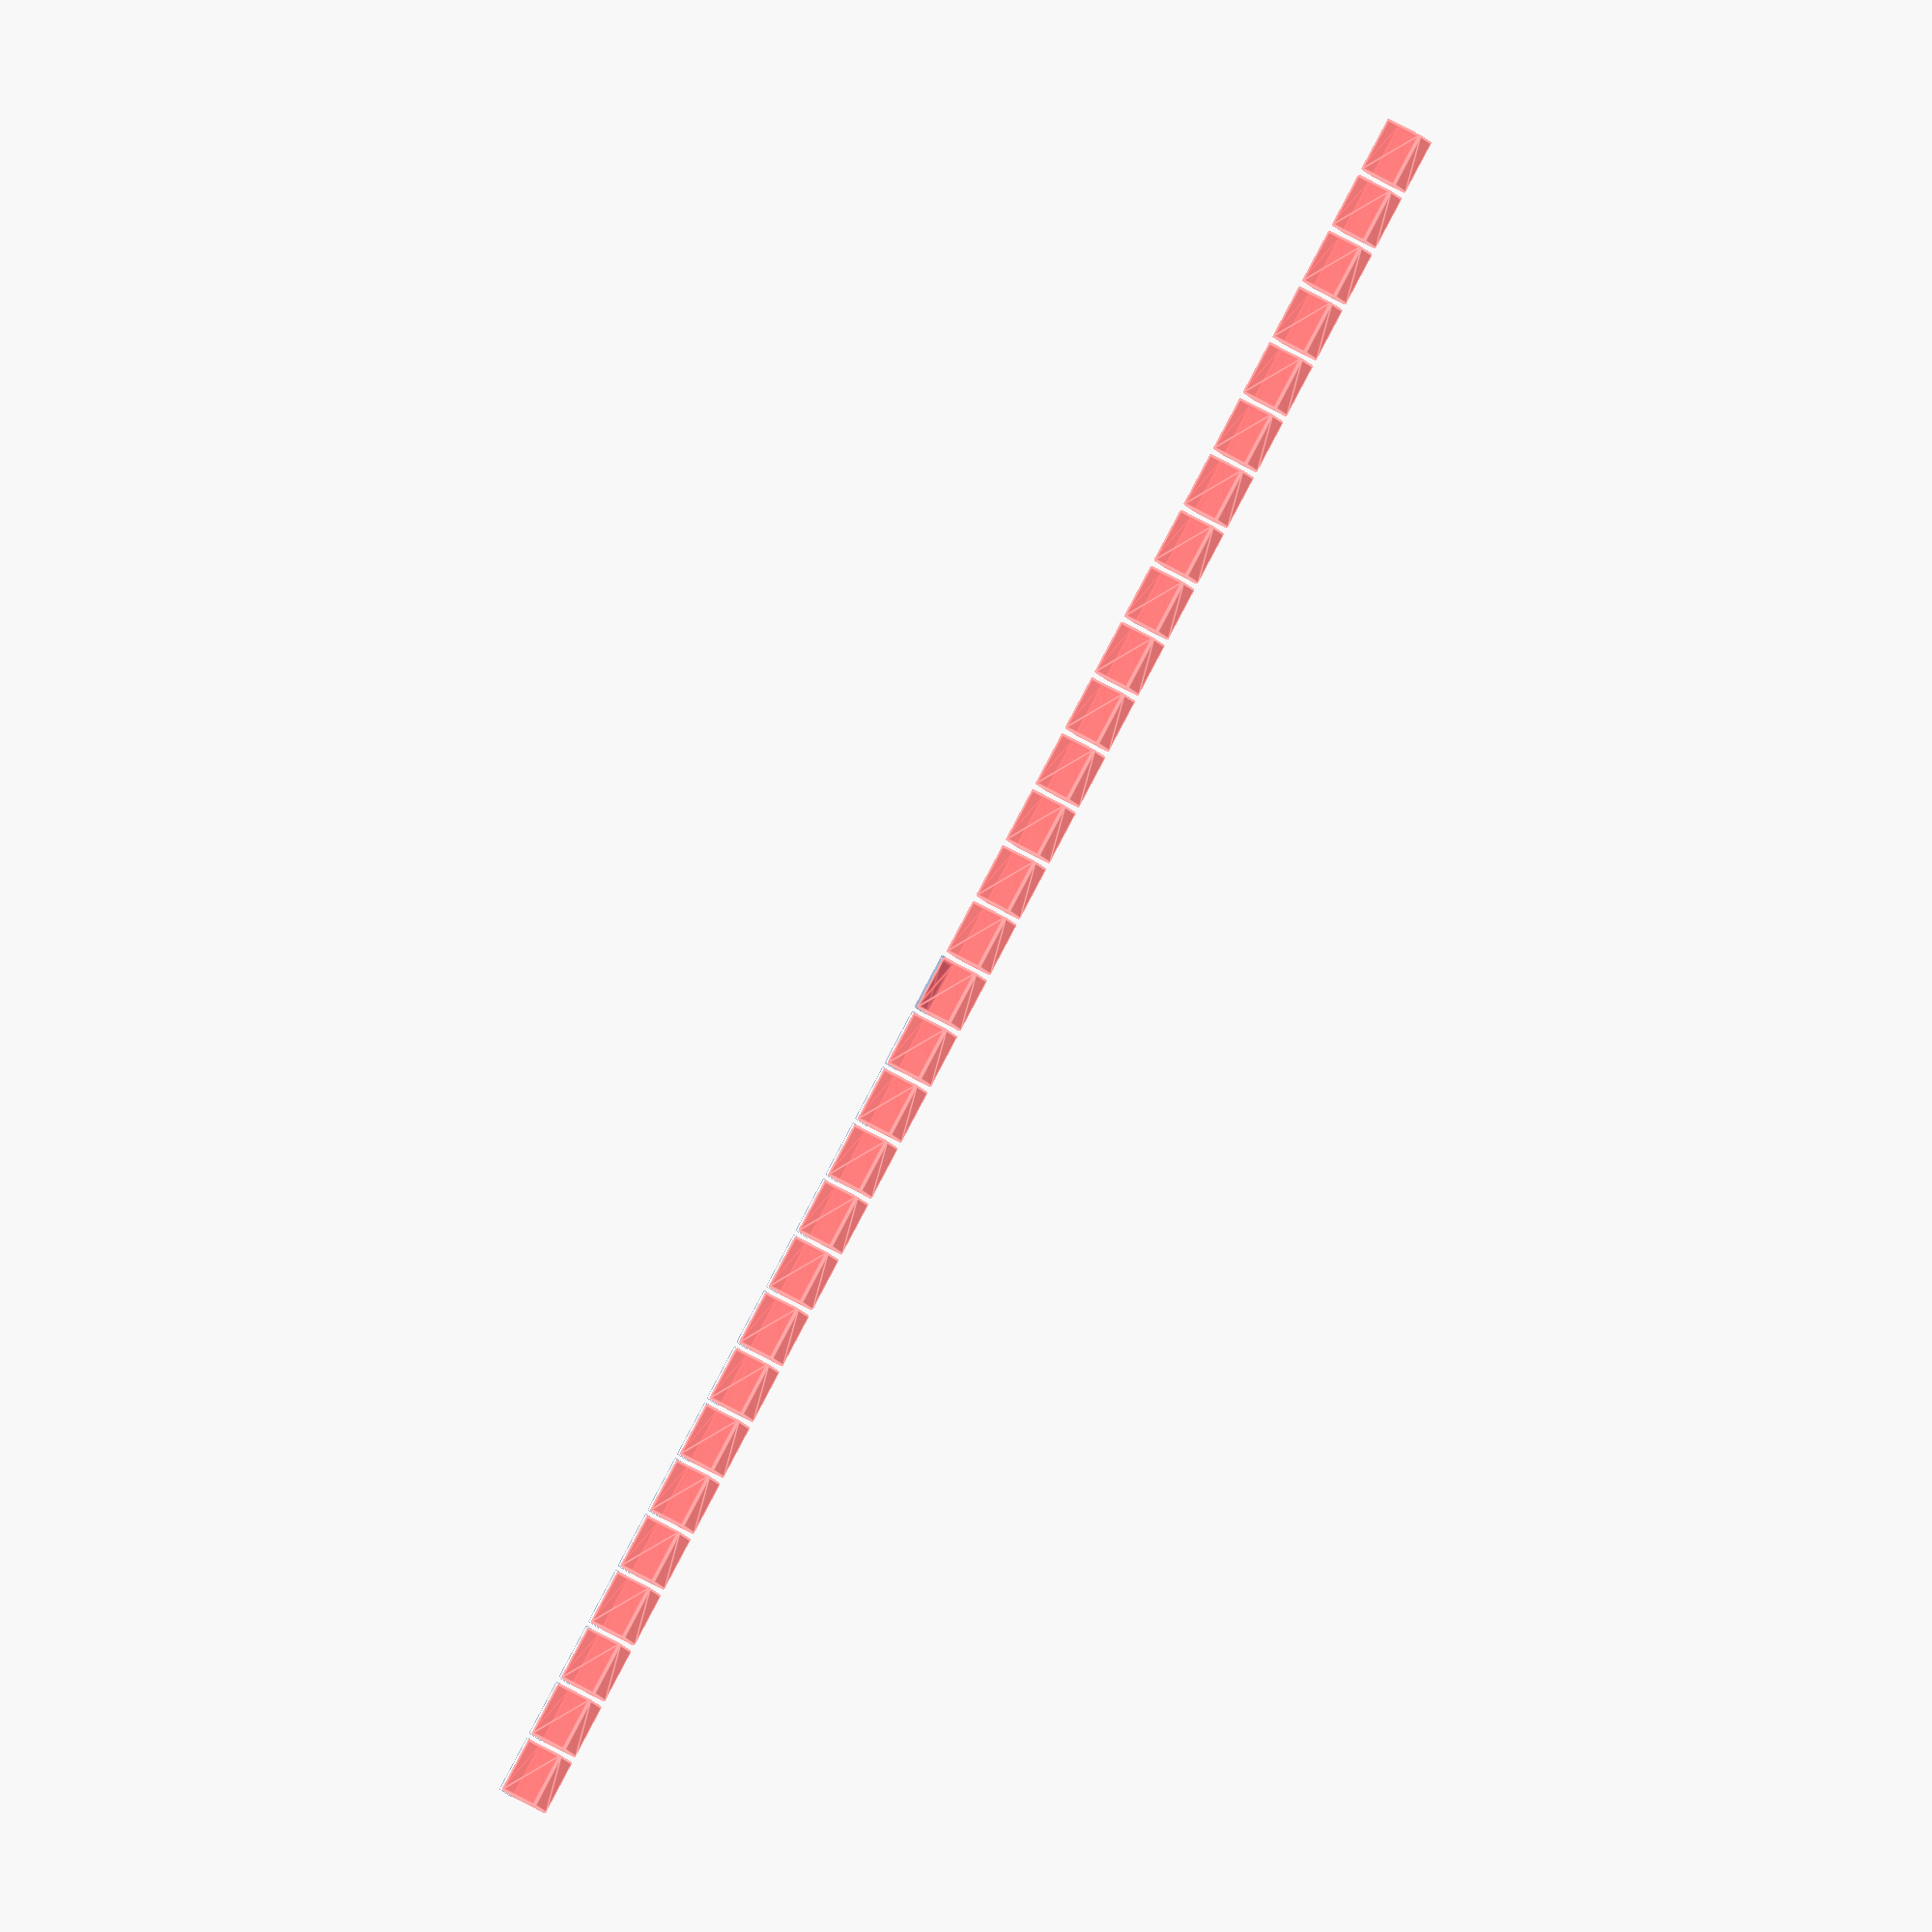
<openscad>
$fn = 50;


union() {
	translate(v = [0, 0, 0]) {
		projection() {
			intersection() {
				translate(v = [-500, -500, -43.5000000000]) {
					cube(size = [1000, 1000, 0.1000000000]);
				}
				difference() {
					union() {
						hull() {
							translate(v = [-40.0000000000, 62.5000000000, 0]) {
								cylinder(h = 90, r = 5);
							}
							translate(v = [40.0000000000, 62.5000000000, 0]) {
								cylinder(h = 90, r = 5);
							}
							translate(v = [-40.0000000000, -62.5000000000, 0]) {
								cylinder(h = 90, r = 5);
							}
							translate(v = [40.0000000000, -62.5000000000, 0]) {
								cylinder(h = 90, r = 5);
							}
						}
					}
					union() {
						translate(v = [-37.5000000000, -60.0000000000, 2]) {
							rotate(a = [0, 0, 0]) {
								difference() {
									union() {
										translate(v = [0, 0, -1.7000000000]) {
											cylinder(h = 1.7000000000, r1 = 1.5000000000, r2 = 2.4000000000);
										}
										cylinder(h = 250, r = 2.4000000000);
										translate(v = [0, 0, -6.0000000000]) {
											cylinder(h = 6, r = 1.5000000000);
										}
										translate(v = [0, 0, -6.0000000000]) {
											cylinder(h = 6, r = 1.8000000000);
										}
										translate(v = [0, 0, -6.0000000000]) {
											cylinder(h = 6, r = 1.5000000000);
										}
									}
									union();
								}
							}
						}
						translate(v = [37.5000000000, -60.0000000000, 2]) {
							rotate(a = [0, 0, 0]) {
								difference() {
									union() {
										translate(v = [0, 0, -1.7000000000]) {
											cylinder(h = 1.7000000000, r1 = 1.5000000000, r2 = 2.4000000000);
										}
										cylinder(h = 250, r = 2.4000000000);
										translate(v = [0, 0, -6.0000000000]) {
											cylinder(h = 6, r = 1.5000000000);
										}
										translate(v = [0, 0, -6.0000000000]) {
											cylinder(h = 6, r = 1.8000000000);
										}
										translate(v = [0, 0, -6.0000000000]) {
											cylinder(h = 6, r = 1.5000000000);
										}
									}
									union();
								}
							}
						}
						translate(v = [-37.5000000000, 60.0000000000, 2]) {
							rotate(a = [0, 0, 0]) {
								difference() {
									union() {
										translate(v = [0, 0, -1.7000000000]) {
											cylinder(h = 1.7000000000, r1 = 1.5000000000, r2 = 2.4000000000);
										}
										cylinder(h = 250, r = 2.4000000000);
										translate(v = [0, 0, -6.0000000000]) {
											cylinder(h = 6, r = 1.5000000000);
										}
										translate(v = [0, 0, -6.0000000000]) {
											cylinder(h = 6, r = 1.8000000000);
										}
										translate(v = [0, 0, -6.0000000000]) {
											cylinder(h = 6, r = 1.5000000000);
										}
									}
									union();
								}
							}
						}
						translate(v = [37.5000000000, 60.0000000000, 2]) {
							rotate(a = [0, 0, 0]) {
								difference() {
									union() {
										translate(v = [0, 0, -1.7000000000]) {
											cylinder(h = 1.7000000000, r1 = 1.5000000000, r2 = 2.4000000000);
										}
										cylinder(h = 250, r = 2.4000000000);
										translate(v = [0, 0, -6.0000000000]) {
											cylinder(h = 6, r = 1.5000000000);
										}
										translate(v = [0, 0, -6.0000000000]) {
											cylinder(h = 6, r = 1.8000000000);
										}
										translate(v = [0, 0, -6.0000000000]) {
											cylinder(h = 6, r = 1.5000000000);
										}
									}
									union();
								}
							}
						}
						translate(v = [0, 0, 3]) {
							#hull() {
								union() {
									translate(v = [-39.5000000000, 62.0000000000, 4]) {
										cylinder(h = 83, r = 4);
									}
									translate(v = [-39.5000000000, 62.0000000000, 4]) {
										sphere(r = 4);
									}
									translate(v = [-39.5000000000, 62.0000000000, 87]) {
										sphere(r = 4);
									}
								}
								union() {
									translate(v = [39.5000000000, 62.0000000000, 4]) {
										cylinder(h = 83, r = 4);
									}
									translate(v = [39.5000000000, 62.0000000000, 4]) {
										sphere(r = 4);
									}
									translate(v = [39.5000000000, 62.0000000000, 87]) {
										sphere(r = 4);
									}
								}
								union() {
									translate(v = [-39.5000000000, -62.0000000000, 4]) {
										cylinder(h = 83, r = 4);
									}
									translate(v = [-39.5000000000, -62.0000000000, 4]) {
										sphere(r = 4);
									}
									translate(v = [-39.5000000000, -62.0000000000, 87]) {
										sphere(r = 4);
									}
								}
								union() {
									translate(v = [39.5000000000, -62.0000000000, 4]) {
										cylinder(h = 83, r = 4);
									}
									translate(v = [39.5000000000, -62.0000000000, 4]) {
										sphere(r = 4);
									}
									translate(v = [39.5000000000, -62.0000000000, 87]) {
										sphere(r = 4);
									}
								}
							}
						}
					}
				}
			}
		}
	}
	translate(v = [0, 144, 0]) {
		projection() {
			intersection() {
				translate(v = [-500, -500, -40.5000000000]) {
					cube(size = [1000, 1000, 0.1000000000]);
				}
				difference() {
					union() {
						hull() {
							translate(v = [-40.0000000000, 62.5000000000, 0]) {
								cylinder(h = 90, r = 5);
							}
							translate(v = [40.0000000000, 62.5000000000, 0]) {
								cylinder(h = 90, r = 5);
							}
							translate(v = [-40.0000000000, -62.5000000000, 0]) {
								cylinder(h = 90, r = 5);
							}
							translate(v = [40.0000000000, -62.5000000000, 0]) {
								cylinder(h = 90, r = 5);
							}
						}
					}
					union() {
						translate(v = [-37.5000000000, -60.0000000000, 2]) {
							rotate(a = [0, 0, 0]) {
								difference() {
									union() {
										translate(v = [0, 0, -1.7000000000]) {
											cylinder(h = 1.7000000000, r1 = 1.5000000000, r2 = 2.4000000000);
										}
										cylinder(h = 250, r = 2.4000000000);
										translate(v = [0, 0, -6.0000000000]) {
											cylinder(h = 6, r = 1.5000000000);
										}
										translate(v = [0, 0, -6.0000000000]) {
											cylinder(h = 6, r = 1.8000000000);
										}
										translate(v = [0, 0, -6.0000000000]) {
											cylinder(h = 6, r = 1.5000000000);
										}
									}
									union();
								}
							}
						}
						translate(v = [37.5000000000, -60.0000000000, 2]) {
							rotate(a = [0, 0, 0]) {
								difference() {
									union() {
										translate(v = [0, 0, -1.7000000000]) {
											cylinder(h = 1.7000000000, r1 = 1.5000000000, r2 = 2.4000000000);
										}
										cylinder(h = 250, r = 2.4000000000);
										translate(v = [0, 0, -6.0000000000]) {
											cylinder(h = 6, r = 1.5000000000);
										}
										translate(v = [0, 0, -6.0000000000]) {
											cylinder(h = 6, r = 1.8000000000);
										}
										translate(v = [0, 0, -6.0000000000]) {
											cylinder(h = 6, r = 1.5000000000);
										}
									}
									union();
								}
							}
						}
						translate(v = [-37.5000000000, 60.0000000000, 2]) {
							rotate(a = [0, 0, 0]) {
								difference() {
									union() {
										translate(v = [0, 0, -1.7000000000]) {
											cylinder(h = 1.7000000000, r1 = 1.5000000000, r2 = 2.4000000000);
										}
										cylinder(h = 250, r = 2.4000000000);
										translate(v = [0, 0, -6.0000000000]) {
											cylinder(h = 6, r = 1.5000000000);
										}
										translate(v = [0, 0, -6.0000000000]) {
											cylinder(h = 6, r = 1.8000000000);
										}
										translate(v = [0, 0, -6.0000000000]) {
											cylinder(h = 6, r = 1.5000000000);
										}
									}
									union();
								}
							}
						}
						translate(v = [37.5000000000, 60.0000000000, 2]) {
							rotate(a = [0, 0, 0]) {
								difference() {
									union() {
										translate(v = [0, 0, -1.7000000000]) {
											cylinder(h = 1.7000000000, r1 = 1.5000000000, r2 = 2.4000000000);
										}
										cylinder(h = 250, r = 2.4000000000);
										translate(v = [0, 0, -6.0000000000]) {
											cylinder(h = 6, r = 1.5000000000);
										}
										translate(v = [0, 0, -6.0000000000]) {
											cylinder(h = 6, r = 1.8000000000);
										}
										translate(v = [0, 0, -6.0000000000]) {
											cylinder(h = 6, r = 1.5000000000);
										}
									}
									union();
								}
							}
						}
						translate(v = [0, 0, 3]) {
							#hull() {
								union() {
									translate(v = [-39.5000000000, 62.0000000000, 4]) {
										cylinder(h = 83, r = 4);
									}
									translate(v = [-39.5000000000, 62.0000000000, 4]) {
										sphere(r = 4);
									}
									translate(v = [-39.5000000000, 62.0000000000, 87]) {
										sphere(r = 4);
									}
								}
								union() {
									translate(v = [39.5000000000, 62.0000000000, 4]) {
										cylinder(h = 83, r = 4);
									}
									translate(v = [39.5000000000, 62.0000000000, 4]) {
										sphere(r = 4);
									}
									translate(v = [39.5000000000, 62.0000000000, 87]) {
										sphere(r = 4);
									}
								}
								union() {
									translate(v = [-39.5000000000, -62.0000000000, 4]) {
										cylinder(h = 83, r = 4);
									}
									translate(v = [-39.5000000000, -62.0000000000, 4]) {
										sphere(r = 4);
									}
									translate(v = [-39.5000000000, -62.0000000000, 87]) {
										sphere(r = 4);
									}
								}
								union() {
									translate(v = [39.5000000000, -62.0000000000, 4]) {
										cylinder(h = 83, r = 4);
									}
									translate(v = [39.5000000000, -62.0000000000, 4]) {
										sphere(r = 4);
									}
									translate(v = [39.5000000000, -62.0000000000, 87]) {
										sphere(r = 4);
									}
								}
							}
						}
					}
				}
			}
		}
	}
	translate(v = [0, 288, 0]) {
		projection() {
			intersection() {
				translate(v = [-500, -500, -37.5000000000]) {
					cube(size = [1000, 1000, 0.1000000000]);
				}
				difference() {
					union() {
						hull() {
							translate(v = [-40.0000000000, 62.5000000000, 0]) {
								cylinder(h = 90, r = 5);
							}
							translate(v = [40.0000000000, 62.5000000000, 0]) {
								cylinder(h = 90, r = 5);
							}
							translate(v = [-40.0000000000, -62.5000000000, 0]) {
								cylinder(h = 90, r = 5);
							}
							translate(v = [40.0000000000, -62.5000000000, 0]) {
								cylinder(h = 90, r = 5);
							}
						}
					}
					union() {
						translate(v = [-37.5000000000, -60.0000000000, 2]) {
							rotate(a = [0, 0, 0]) {
								difference() {
									union() {
										translate(v = [0, 0, -1.7000000000]) {
											cylinder(h = 1.7000000000, r1 = 1.5000000000, r2 = 2.4000000000);
										}
										cylinder(h = 250, r = 2.4000000000);
										translate(v = [0, 0, -6.0000000000]) {
											cylinder(h = 6, r = 1.5000000000);
										}
										translate(v = [0, 0, -6.0000000000]) {
											cylinder(h = 6, r = 1.8000000000);
										}
										translate(v = [0, 0, -6.0000000000]) {
											cylinder(h = 6, r = 1.5000000000);
										}
									}
									union();
								}
							}
						}
						translate(v = [37.5000000000, -60.0000000000, 2]) {
							rotate(a = [0, 0, 0]) {
								difference() {
									union() {
										translate(v = [0, 0, -1.7000000000]) {
											cylinder(h = 1.7000000000, r1 = 1.5000000000, r2 = 2.4000000000);
										}
										cylinder(h = 250, r = 2.4000000000);
										translate(v = [0, 0, -6.0000000000]) {
											cylinder(h = 6, r = 1.5000000000);
										}
										translate(v = [0, 0, -6.0000000000]) {
											cylinder(h = 6, r = 1.8000000000);
										}
										translate(v = [0, 0, -6.0000000000]) {
											cylinder(h = 6, r = 1.5000000000);
										}
									}
									union();
								}
							}
						}
						translate(v = [-37.5000000000, 60.0000000000, 2]) {
							rotate(a = [0, 0, 0]) {
								difference() {
									union() {
										translate(v = [0, 0, -1.7000000000]) {
											cylinder(h = 1.7000000000, r1 = 1.5000000000, r2 = 2.4000000000);
										}
										cylinder(h = 250, r = 2.4000000000);
										translate(v = [0, 0, -6.0000000000]) {
											cylinder(h = 6, r = 1.5000000000);
										}
										translate(v = [0, 0, -6.0000000000]) {
											cylinder(h = 6, r = 1.8000000000);
										}
										translate(v = [0, 0, -6.0000000000]) {
											cylinder(h = 6, r = 1.5000000000);
										}
									}
									union();
								}
							}
						}
						translate(v = [37.5000000000, 60.0000000000, 2]) {
							rotate(a = [0, 0, 0]) {
								difference() {
									union() {
										translate(v = [0, 0, -1.7000000000]) {
											cylinder(h = 1.7000000000, r1 = 1.5000000000, r2 = 2.4000000000);
										}
										cylinder(h = 250, r = 2.4000000000);
										translate(v = [0, 0, -6.0000000000]) {
											cylinder(h = 6, r = 1.5000000000);
										}
										translate(v = [0, 0, -6.0000000000]) {
											cylinder(h = 6, r = 1.8000000000);
										}
										translate(v = [0, 0, -6.0000000000]) {
											cylinder(h = 6, r = 1.5000000000);
										}
									}
									union();
								}
							}
						}
						translate(v = [0, 0, 3]) {
							#hull() {
								union() {
									translate(v = [-39.5000000000, 62.0000000000, 4]) {
										cylinder(h = 83, r = 4);
									}
									translate(v = [-39.5000000000, 62.0000000000, 4]) {
										sphere(r = 4);
									}
									translate(v = [-39.5000000000, 62.0000000000, 87]) {
										sphere(r = 4);
									}
								}
								union() {
									translate(v = [39.5000000000, 62.0000000000, 4]) {
										cylinder(h = 83, r = 4);
									}
									translate(v = [39.5000000000, 62.0000000000, 4]) {
										sphere(r = 4);
									}
									translate(v = [39.5000000000, 62.0000000000, 87]) {
										sphere(r = 4);
									}
								}
								union() {
									translate(v = [-39.5000000000, -62.0000000000, 4]) {
										cylinder(h = 83, r = 4);
									}
									translate(v = [-39.5000000000, -62.0000000000, 4]) {
										sphere(r = 4);
									}
									translate(v = [-39.5000000000, -62.0000000000, 87]) {
										sphere(r = 4);
									}
								}
								union() {
									translate(v = [39.5000000000, -62.0000000000, 4]) {
										cylinder(h = 83, r = 4);
									}
									translate(v = [39.5000000000, -62.0000000000, 4]) {
										sphere(r = 4);
									}
									translate(v = [39.5000000000, -62.0000000000, 87]) {
										sphere(r = 4);
									}
								}
							}
						}
					}
				}
			}
		}
	}
	translate(v = [0, 432, 0]) {
		projection() {
			intersection() {
				translate(v = [-500, -500, -34.5000000000]) {
					cube(size = [1000, 1000, 0.1000000000]);
				}
				difference() {
					union() {
						hull() {
							translate(v = [-40.0000000000, 62.5000000000, 0]) {
								cylinder(h = 90, r = 5);
							}
							translate(v = [40.0000000000, 62.5000000000, 0]) {
								cylinder(h = 90, r = 5);
							}
							translate(v = [-40.0000000000, -62.5000000000, 0]) {
								cylinder(h = 90, r = 5);
							}
							translate(v = [40.0000000000, -62.5000000000, 0]) {
								cylinder(h = 90, r = 5);
							}
						}
					}
					union() {
						translate(v = [-37.5000000000, -60.0000000000, 2]) {
							rotate(a = [0, 0, 0]) {
								difference() {
									union() {
										translate(v = [0, 0, -1.7000000000]) {
											cylinder(h = 1.7000000000, r1 = 1.5000000000, r2 = 2.4000000000);
										}
										cylinder(h = 250, r = 2.4000000000);
										translate(v = [0, 0, -6.0000000000]) {
											cylinder(h = 6, r = 1.5000000000);
										}
										translate(v = [0, 0, -6.0000000000]) {
											cylinder(h = 6, r = 1.8000000000);
										}
										translate(v = [0, 0, -6.0000000000]) {
											cylinder(h = 6, r = 1.5000000000);
										}
									}
									union();
								}
							}
						}
						translate(v = [37.5000000000, -60.0000000000, 2]) {
							rotate(a = [0, 0, 0]) {
								difference() {
									union() {
										translate(v = [0, 0, -1.7000000000]) {
											cylinder(h = 1.7000000000, r1 = 1.5000000000, r2 = 2.4000000000);
										}
										cylinder(h = 250, r = 2.4000000000);
										translate(v = [0, 0, -6.0000000000]) {
											cylinder(h = 6, r = 1.5000000000);
										}
										translate(v = [0, 0, -6.0000000000]) {
											cylinder(h = 6, r = 1.8000000000);
										}
										translate(v = [0, 0, -6.0000000000]) {
											cylinder(h = 6, r = 1.5000000000);
										}
									}
									union();
								}
							}
						}
						translate(v = [-37.5000000000, 60.0000000000, 2]) {
							rotate(a = [0, 0, 0]) {
								difference() {
									union() {
										translate(v = [0, 0, -1.7000000000]) {
											cylinder(h = 1.7000000000, r1 = 1.5000000000, r2 = 2.4000000000);
										}
										cylinder(h = 250, r = 2.4000000000);
										translate(v = [0, 0, -6.0000000000]) {
											cylinder(h = 6, r = 1.5000000000);
										}
										translate(v = [0, 0, -6.0000000000]) {
											cylinder(h = 6, r = 1.8000000000);
										}
										translate(v = [0, 0, -6.0000000000]) {
											cylinder(h = 6, r = 1.5000000000);
										}
									}
									union();
								}
							}
						}
						translate(v = [37.5000000000, 60.0000000000, 2]) {
							rotate(a = [0, 0, 0]) {
								difference() {
									union() {
										translate(v = [0, 0, -1.7000000000]) {
											cylinder(h = 1.7000000000, r1 = 1.5000000000, r2 = 2.4000000000);
										}
										cylinder(h = 250, r = 2.4000000000);
										translate(v = [0, 0, -6.0000000000]) {
											cylinder(h = 6, r = 1.5000000000);
										}
										translate(v = [0, 0, -6.0000000000]) {
											cylinder(h = 6, r = 1.8000000000);
										}
										translate(v = [0, 0, -6.0000000000]) {
											cylinder(h = 6, r = 1.5000000000);
										}
									}
									union();
								}
							}
						}
						translate(v = [0, 0, 3]) {
							#hull() {
								union() {
									translate(v = [-39.5000000000, 62.0000000000, 4]) {
										cylinder(h = 83, r = 4);
									}
									translate(v = [-39.5000000000, 62.0000000000, 4]) {
										sphere(r = 4);
									}
									translate(v = [-39.5000000000, 62.0000000000, 87]) {
										sphere(r = 4);
									}
								}
								union() {
									translate(v = [39.5000000000, 62.0000000000, 4]) {
										cylinder(h = 83, r = 4);
									}
									translate(v = [39.5000000000, 62.0000000000, 4]) {
										sphere(r = 4);
									}
									translate(v = [39.5000000000, 62.0000000000, 87]) {
										sphere(r = 4);
									}
								}
								union() {
									translate(v = [-39.5000000000, -62.0000000000, 4]) {
										cylinder(h = 83, r = 4);
									}
									translate(v = [-39.5000000000, -62.0000000000, 4]) {
										sphere(r = 4);
									}
									translate(v = [-39.5000000000, -62.0000000000, 87]) {
										sphere(r = 4);
									}
								}
								union() {
									translate(v = [39.5000000000, -62.0000000000, 4]) {
										cylinder(h = 83, r = 4);
									}
									translate(v = [39.5000000000, -62.0000000000, 4]) {
										sphere(r = 4);
									}
									translate(v = [39.5000000000, -62.0000000000, 87]) {
										sphere(r = 4);
									}
								}
							}
						}
					}
				}
			}
		}
	}
	translate(v = [0, 576, 0]) {
		projection() {
			intersection() {
				translate(v = [-500, -500, -31.5000000000]) {
					cube(size = [1000, 1000, 0.1000000000]);
				}
				difference() {
					union() {
						hull() {
							translate(v = [-40.0000000000, 62.5000000000, 0]) {
								cylinder(h = 90, r = 5);
							}
							translate(v = [40.0000000000, 62.5000000000, 0]) {
								cylinder(h = 90, r = 5);
							}
							translate(v = [-40.0000000000, -62.5000000000, 0]) {
								cylinder(h = 90, r = 5);
							}
							translate(v = [40.0000000000, -62.5000000000, 0]) {
								cylinder(h = 90, r = 5);
							}
						}
					}
					union() {
						translate(v = [-37.5000000000, -60.0000000000, 2]) {
							rotate(a = [0, 0, 0]) {
								difference() {
									union() {
										translate(v = [0, 0, -1.7000000000]) {
											cylinder(h = 1.7000000000, r1 = 1.5000000000, r2 = 2.4000000000);
										}
										cylinder(h = 250, r = 2.4000000000);
										translate(v = [0, 0, -6.0000000000]) {
											cylinder(h = 6, r = 1.5000000000);
										}
										translate(v = [0, 0, -6.0000000000]) {
											cylinder(h = 6, r = 1.8000000000);
										}
										translate(v = [0, 0, -6.0000000000]) {
											cylinder(h = 6, r = 1.5000000000);
										}
									}
									union();
								}
							}
						}
						translate(v = [37.5000000000, -60.0000000000, 2]) {
							rotate(a = [0, 0, 0]) {
								difference() {
									union() {
										translate(v = [0, 0, -1.7000000000]) {
											cylinder(h = 1.7000000000, r1 = 1.5000000000, r2 = 2.4000000000);
										}
										cylinder(h = 250, r = 2.4000000000);
										translate(v = [0, 0, -6.0000000000]) {
											cylinder(h = 6, r = 1.5000000000);
										}
										translate(v = [0, 0, -6.0000000000]) {
											cylinder(h = 6, r = 1.8000000000);
										}
										translate(v = [0, 0, -6.0000000000]) {
											cylinder(h = 6, r = 1.5000000000);
										}
									}
									union();
								}
							}
						}
						translate(v = [-37.5000000000, 60.0000000000, 2]) {
							rotate(a = [0, 0, 0]) {
								difference() {
									union() {
										translate(v = [0, 0, -1.7000000000]) {
											cylinder(h = 1.7000000000, r1 = 1.5000000000, r2 = 2.4000000000);
										}
										cylinder(h = 250, r = 2.4000000000);
										translate(v = [0, 0, -6.0000000000]) {
											cylinder(h = 6, r = 1.5000000000);
										}
										translate(v = [0, 0, -6.0000000000]) {
											cylinder(h = 6, r = 1.8000000000);
										}
										translate(v = [0, 0, -6.0000000000]) {
											cylinder(h = 6, r = 1.5000000000);
										}
									}
									union();
								}
							}
						}
						translate(v = [37.5000000000, 60.0000000000, 2]) {
							rotate(a = [0, 0, 0]) {
								difference() {
									union() {
										translate(v = [0, 0, -1.7000000000]) {
											cylinder(h = 1.7000000000, r1 = 1.5000000000, r2 = 2.4000000000);
										}
										cylinder(h = 250, r = 2.4000000000);
										translate(v = [0, 0, -6.0000000000]) {
											cylinder(h = 6, r = 1.5000000000);
										}
										translate(v = [0, 0, -6.0000000000]) {
											cylinder(h = 6, r = 1.8000000000);
										}
										translate(v = [0, 0, -6.0000000000]) {
											cylinder(h = 6, r = 1.5000000000);
										}
									}
									union();
								}
							}
						}
						translate(v = [0, 0, 3]) {
							#hull() {
								union() {
									translate(v = [-39.5000000000, 62.0000000000, 4]) {
										cylinder(h = 83, r = 4);
									}
									translate(v = [-39.5000000000, 62.0000000000, 4]) {
										sphere(r = 4);
									}
									translate(v = [-39.5000000000, 62.0000000000, 87]) {
										sphere(r = 4);
									}
								}
								union() {
									translate(v = [39.5000000000, 62.0000000000, 4]) {
										cylinder(h = 83, r = 4);
									}
									translate(v = [39.5000000000, 62.0000000000, 4]) {
										sphere(r = 4);
									}
									translate(v = [39.5000000000, 62.0000000000, 87]) {
										sphere(r = 4);
									}
								}
								union() {
									translate(v = [-39.5000000000, -62.0000000000, 4]) {
										cylinder(h = 83, r = 4);
									}
									translate(v = [-39.5000000000, -62.0000000000, 4]) {
										sphere(r = 4);
									}
									translate(v = [-39.5000000000, -62.0000000000, 87]) {
										sphere(r = 4);
									}
								}
								union() {
									translate(v = [39.5000000000, -62.0000000000, 4]) {
										cylinder(h = 83, r = 4);
									}
									translate(v = [39.5000000000, -62.0000000000, 4]) {
										sphere(r = 4);
									}
									translate(v = [39.5000000000, -62.0000000000, 87]) {
										sphere(r = 4);
									}
								}
							}
						}
					}
				}
			}
		}
	}
	translate(v = [0, 720, 0]) {
		projection() {
			intersection() {
				translate(v = [-500, -500, -28.5000000000]) {
					cube(size = [1000, 1000, 0.1000000000]);
				}
				difference() {
					union() {
						hull() {
							translate(v = [-40.0000000000, 62.5000000000, 0]) {
								cylinder(h = 90, r = 5);
							}
							translate(v = [40.0000000000, 62.5000000000, 0]) {
								cylinder(h = 90, r = 5);
							}
							translate(v = [-40.0000000000, -62.5000000000, 0]) {
								cylinder(h = 90, r = 5);
							}
							translate(v = [40.0000000000, -62.5000000000, 0]) {
								cylinder(h = 90, r = 5);
							}
						}
					}
					union() {
						translate(v = [-37.5000000000, -60.0000000000, 2]) {
							rotate(a = [0, 0, 0]) {
								difference() {
									union() {
										translate(v = [0, 0, -1.7000000000]) {
											cylinder(h = 1.7000000000, r1 = 1.5000000000, r2 = 2.4000000000);
										}
										cylinder(h = 250, r = 2.4000000000);
										translate(v = [0, 0, -6.0000000000]) {
											cylinder(h = 6, r = 1.5000000000);
										}
										translate(v = [0, 0, -6.0000000000]) {
											cylinder(h = 6, r = 1.8000000000);
										}
										translate(v = [0, 0, -6.0000000000]) {
											cylinder(h = 6, r = 1.5000000000);
										}
									}
									union();
								}
							}
						}
						translate(v = [37.5000000000, -60.0000000000, 2]) {
							rotate(a = [0, 0, 0]) {
								difference() {
									union() {
										translate(v = [0, 0, -1.7000000000]) {
											cylinder(h = 1.7000000000, r1 = 1.5000000000, r2 = 2.4000000000);
										}
										cylinder(h = 250, r = 2.4000000000);
										translate(v = [0, 0, -6.0000000000]) {
											cylinder(h = 6, r = 1.5000000000);
										}
										translate(v = [0, 0, -6.0000000000]) {
											cylinder(h = 6, r = 1.8000000000);
										}
										translate(v = [0, 0, -6.0000000000]) {
											cylinder(h = 6, r = 1.5000000000);
										}
									}
									union();
								}
							}
						}
						translate(v = [-37.5000000000, 60.0000000000, 2]) {
							rotate(a = [0, 0, 0]) {
								difference() {
									union() {
										translate(v = [0, 0, -1.7000000000]) {
											cylinder(h = 1.7000000000, r1 = 1.5000000000, r2 = 2.4000000000);
										}
										cylinder(h = 250, r = 2.4000000000);
										translate(v = [0, 0, -6.0000000000]) {
											cylinder(h = 6, r = 1.5000000000);
										}
										translate(v = [0, 0, -6.0000000000]) {
											cylinder(h = 6, r = 1.8000000000);
										}
										translate(v = [0, 0, -6.0000000000]) {
											cylinder(h = 6, r = 1.5000000000);
										}
									}
									union();
								}
							}
						}
						translate(v = [37.5000000000, 60.0000000000, 2]) {
							rotate(a = [0, 0, 0]) {
								difference() {
									union() {
										translate(v = [0, 0, -1.7000000000]) {
											cylinder(h = 1.7000000000, r1 = 1.5000000000, r2 = 2.4000000000);
										}
										cylinder(h = 250, r = 2.4000000000);
										translate(v = [0, 0, -6.0000000000]) {
											cylinder(h = 6, r = 1.5000000000);
										}
										translate(v = [0, 0, -6.0000000000]) {
											cylinder(h = 6, r = 1.8000000000);
										}
										translate(v = [0, 0, -6.0000000000]) {
											cylinder(h = 6, r = 1.5000000000);
										}
									}
									union();
								}
							}
						}
						translate(v = [0, 0, 3]) {
							#hull() {
								union() {
									translate(v = [-39.5000000000, 62.0000000000, 4]) {
										cylinder(h = 83, r = 4);
									}
									translate(v = [-39.5000000000, 62.0000000000, 4]) {
										sphere(r = 4);
									}
									translate(v = [-39.5000000000, 62.0000000000, 87]) {
										sphere(r = 4);
									}
								}
								union() {
									translate(v = [39.5000000000, 62.0000000000, 4]) {
										cylinder(h = 83, r = 4);
									}
									translate(v = [39.5000000000, 62.0000000000, 4]) {
										sphere(r = 4);
									}
									translate(v = [39.5000000000, 62.0000000000, 87]) {
										sphere(r = 4);
									}
								}
								union() {
									translate(v = [-39.5000000000, -62.0000000000, 4]) {
										cylinder(h = 83, r = 4);
									}
									translate(v = [-39.5000000000, -62.0000000000, 4]) {
										sphere(r = 4);
									}
									translate(v = [-39.5000000000, -62.0000000000, 87]) {
										sphere(r = 4);
									}
								}
								union() {
									translate(v = [39.5000000000, -62.0000000000, 4]) {
										cylinder(h = 83, r = 4);
									}
									translate(v = [39.5000000000, -62.0000000000, 4]) {
										sphere(r = 4);
									}
									translate(v = [39.5000000000, -62.0000000000, 87]) {
										sphere(r = 4);
									}
								}
							}
						}
					}
				}
			}
		}
	}
	translate(v = [0, 864, 0]) {
		projection() {
			intersection() {
				translate(v = [-500, -500, -25.5000000000]) {
					cube(size = [1000, 1000, 0.1000000000]);
				}
				difference() {
					union() {
						hull() {
							translate(v = [-40.0000000000, 62.5000000000, 0]) {
								cylinder(h = 90, r = 5);
							}
							translate(v = [40.0000000000, 62.5000000000, 0]) {
								cylinder(h = 90, r = 5);
							}
							translate(v = [-40.0000000000, -62.5000000000, 0]) {
								cylinder(h = 90, r = 5);
							}
							translate(v = [40.0000000000, -62.5000000000, 0]) {
								cylinder(h = 90, r = 5);
							}
						}
					}
					union() {
						translate(v = [-37.5000000000, -60.0000000000, 2]) {
							rotate(a = [0, 0, 0]) {
								difference() {
									union() {
										translate(v = [0, 0, -1.7000000000]) {
											cylinder(h = 1.7000000000, r1 = 1.5000000000, r2 = 2.4000000000);
										}
										cylinder(h = 250, r = 2.4000000000);
										translate(v = [0, 0, -6.0000000000]) {
											cylinder(h = 6, r = 1.5000000000);
										}
										translate(v = [0, 0, -6.0000000000]) {
											cylinder(h = 6, r = 1.8000000000);
										}
										translate(v = [0, 0, -6.0000000000]) {
											cylinder(h = 6, r = 1.5000000000);
										}
									}
									union();
								}
							}
						}
						translate(v = [37.5000000000, -60.0000000000, 2]) {
							rotate(a = [0, 0, 0]) {
								difference() {
									union() {
										translate(v = [0, 0, -1.7000000000]) {
											cylinder(h = 1.7000000000, r1 = 1.5000000000, r2 = 2.4000000000);
										}
										cylinder(h = 250, r = 2.4000000000);
										translate(v = [0, 0, -6.0000000000]) {
											cylinder(h = 6, r = 1.5000000000);
										}
										translate(v = [0, 0, -6.0000000000]) {
											cylinder(h = 6, r = 1.8000000000);
										}
										translate(v = [0, 0, -6.0000000000]) {
											cylinder(h = 6, r = 1.5000000000);
										}
									}
									union();
								}
							}
						}
						translate(v = [-37.5000000000, 60.0000000000, 2]) {
							rotate(a = [0, 0, 0]) {
								difference() {
									union() {
										translate(v = [0, 0, -1.7000000000]) {
											cylinder(h = 1.7000000000, r1 = 1.5000000000, r2 = 2.4000000000);
										}
										cylinder(h = 250, r = 2.4000000000);
										translate(v = [0, 0, -6.0000000000]) {
											cylinder(h = 6, r = 1.5000000000);
										}
										translate(v = [0, 0, -6.0000000000]) {
											cylinder(h = 6, r = 1.8000000000);
										}
										translate(v = [0, 0, -6.0000000000]) {
											cylinder(h = 6, r = 1.5000000000);
										}
									}
									union();
								}
							}
						}
						translate(v = [37.5000000000, 60.0000000000, 2]) {
							rotate(a = [0, 0, 0]) {
								difference() {
									union() {
										translate(v = [0, 0, -1.7000000000]) {
											cylinder(h = 1.7000000000, r1 = 1.5000000000, r2 = 2.4000000000);
										}
										cylinder(h = 250, r = 2.4000000000);
										translate(v = [0, 0, -6.0000000000]) {
											cylinder(h = 6, r = 1.5000000000);
										}
										translate(v = [0, 0, -6.0000000000]) {
											cylinder(h = 6, r = 1.8000000000);
										}
										translate(v = [0, 0, -6.0000000000]) {
											cylinder(h = 6, r = 1.5000000000);
										}
									}
									union();
								}
							}
						}
						translate(v = [0, 0, 3]) {
							#hull() {
								union() {
									translate(v = [-39.5000000000, 62.0000000000, 4]) {
										cylinder(h = 83, r = 4);
									}
									translate(v = [-39.5000000000, 62.0000000000, 4]) {
										sphere(r = 4);
									}
									translate(v = [-39.5000000000, 62.0000000000, 87]) {
										sphere(r = 4);
									}
								}
								union() {
									translate(v = [39.5000000000, 62.0000000000, 4]) {
										cylinder(h = 83, r = 4);
									}
									translate(v = [39.5000000000, 62.0000000000, 4]) {
										sphere(r = 4);
									}
									translate(v = [39.5000000000, 62.0000000000, 87]) {
										sphere(r = 4);
									}
								}
								union() {
									translate(v = [-39.5000000000, -62.0000000000, 4]) {
										cylinder(h = 83, r = 4);
									}
									translate(v = [-39.5000000000, -62.0000000000, 4]) {
										sphere(r = 4);
									}
									translate(v = [-39.5000000000, -62.0000000000, 87]) {
										sphere(r = 4);
									}
								}
								union() {
									translate(v = [39.5000000000, -62.0000000000, 4]) {
										cylinder(h = 83, r = 4);
									}
									translate(v = [39.5000000000, -62.0000000000, 4]) {
										sphere(r = 4);
									}
									translate(v = [39.5000000000, -62.0000000000, 87]) {
										sphere(r = 4);
									}
								}
							}
						}
					}
				}
			}
		}
	}
	translate(v = [0, 1008, 0]) {
		projection() {
			intersection() {
				translate(v = [-500, -500, -22.5000000000]) {
					cube(size = [1000, 1000, 0.1000000000]);
				}
				difference() {
					union() {
						hull() {
							translate(v = [-40.0000000000, 62.5000000000, 0]) {
								cylinder(h = 90, r = 5);
							}
							translate(v = [40.0000000000, 62.5000000000, 0]) {
								cylinder(h = 90, r = 5);
							}
							translate(v = [-40.0000000000, -62.5000000000, 0]) {
								cylinder(h = 90, r = 5);
							}
							translate(v = [40.0000000000, -62.5000000000, 0]) {
								cylinder(h = 90, r = 5);
							}
						}
					}
					union() {
						translate(v = [-37.5000000000, -60.0000000000, 2]) {
							rotate(a = [0, 0, 0]) {
								difference() {
									union() {
										translate(v = [0, 0, -1.7000000000]) {
											cylinder(h = 1.7000000000, r1 = 1.5000000000, r2 = 2.4000000000);
										}
										cylinder(h = 250, r = 2.4000000000);
										translate(v = [0, 0, -6.0000000000]) {
											cylinder(h = 6, r = 1.5000000000);
										}
										translate(v = [0, 0, -6.0000000000]) {
											cylinder(h = 6, r = 1.8000000000);
										}
										translate(v = [0, 0, -6.0000000000]) {
											cylinder(h = 6, r = 1.5000000000);
										}
									}
									union();
								}
							}
						}
						translate(v = [37.5000000000, -60.0000000000, 2]) {
							rotate(a = [0, 0, 0]) {
								difference() {
									union() {
										translate(v = [0, 0, -1.7000000000]) {
											cylinder(h = 1.7000000000, r1 = 1.5000000000, r2 = 2.4000000000);
										}
										cylinder(h = 250, r = 2.4000000000);
										translate(v = [0, 0, -6.0000000000]) {
											cylinder(h = 6, r = 1.5000000000);
										}
										translate(v = [0, 0, -6.0000000000]) {
											cylinder(h = 6, r = 1.8000000000);
										}
										translate(v = [0, 0, -6.0000000000]) {
											cylinder(h = 6, r = 1.5000000000);
										}
									}
									union();
								}
							}
						}
						translate(v = [-37.5000000000, 60.0000000000, 2]) {
							rotate(a = [0, 0, 0]) {
								difference() {
									union() {
										translate(v = [0, 0, -1.7000000000]) {
											cylinder(h = 1.7000000000, r1 = 1.5000000000, r2 = 2.4000000000);
										}
										cylinder(h = 250, r = 2.4000000000);
										translate(v = [0, 0, -6.0000000000]) {
											cylinder(h = 6, r = 1.5000000000);
										}
										translate(v = [0, 0, -6.0000000000]) {
											cylinder(h = 6, r = 1.8000000000);
										}
										translate(v = [0, 0, -6.0000000000]) {
											cylinder(h = 6, r = 1.5000000000);
										}
									}
									union();
								}
							}
						}
						translate(v = [37.5000000000, 60.0000000000, 2]) {
							rotate(a = [0, 0, 0]) {
								difference() {
									union() {
										translate(v = [0, 0, -1.7000000000]) {
											cylinder(h = 1.7000000000, r1 = 1.5000000000, r2 = 2.4000000000);
										}
										cylinder(h = 250, r = 2.4000000000);
										translate(v = [0, 0, -6.0000000000]) {
											cylinder(h = 6, r = 1.5000000000);
										}
										translate(v = [0, 0, -6.0000000000]) {
											cylinder(h = 6, r = 1.8000000000);
										}
										translate(v = [0, 0, -6.0000000000]) {
											cylinder(h = 6, r = 1.5000000000);
										}
									}
									union();
								}
							}
						}
						translate(v = [0, 0, 3]) {
							#hull() {
								union() {
									translate(v = [-39.5000000000, 62.0000000000, 4]) {
										cylinder(h = 83, r = 4);
									}
									translate(v = [-39.5000000000, 62.0000000000, 4]) {
										sphere(r = 4);
									}
									translate(v = [-39.5000000000, 62.0000000000, 87]) {
										sphere(r = 4);
									}
								}
								union() {
									translate(v = [39.5000000000, 62.0000000000, 4]) {
										cylinder(h = 83, r = 4);
									}
									translate(v = [39.5000000000, 62.0000000000, 4]) {
										sphere(r = 4);
									}
									translate(v = [39.5000000000, 62.0000000000, 87]) {
										sphere(r = 4);
									}
								}
								union() {
									translate(v = [-39.5000000000, -62.0000000000, 4]) {
										cylinder(h = 83, r = 4);
									}
									translate(v = [-39.5000000000, -62.0000000000, 4]) {
										sphere(r = 4);
									}
									translate(v = [-39.5000000000, -62.0000000000, 87]) {
										sphere(r = 4);
									}
								}
								union() {
									translate(v = [39.5000000000, -62.0000000000, 4]) {
										cylinder(h = 83, r = 4);
									}
									translate(v = [39.5000000000, -62.0000000000, 4]) {
										sphere(r = 4);
									}
									translate(v = [39.5000000000, -62.0000000000, 87]) {
										sphere(r = 4);
									}
								}
							}
						}
					}
				}
			}
		}
	}
	translate(v = [0, 1152, 0]) {
		projection() {
			intersection() {
				translate(v = [-500, -500, -19.5000000000]) {
					cube(size = [1000, 1000, 0.1000000000]);
				}
				difference() {
					union() {
						hull() {
							translate(v = [-40.0000000000, 62.5000000000, 0]) {
								cylinder(h = 90, r = 5);
							}
							translate(v = [40.0000000000, 62.5000000000, 0]) {
								cylinder(h = 90, r = 5);
							}
							translate(v = [-40.0000000000, -62.5000000000, 0]) {
								cylinder(h = 90, r = 5);
							}
							translate(v = [40.0000000000, -62.5000000000, 0]) {
								cylinder(h = 90, r = 5);
							}
						}
					}
					union() {
						translate(v = [-37.5000000000, -60.0000000000, 2]) {
							rotate(a = [0, 0, 0]) {
								difference() {
									union() {
										translate(v = [0, 0, -1.7000000000]) {
											cylinder(h = 1.7000000000, r1 = 1.5000000000, r2 = 2.4000000000);
										}
										cylinder(h = 250, r = 2.4000000000);
										translate(v = [0, 0, -6.0000000000]) {
											cylinder(h = 6, r = 1.5000000000);
										}
										translate(v = [0, 0, -6.0000000000]) {
											cylinder(h = 6, r = 1.8000000000);
										}
										translate(v = [0, 0, -6.0000000000]) {
											cylinder(h = 6, r = 1.5000000000);
										}
									}
									union();
								}
							}
						}
						translate(v = [37.5000000000, -60.0000000000, 2]) {
							rotate(a = [0, 0, 0]) {
								difference() {
									union() {
										translate(v = [0, 0, -1.7000000000]) {
											cylinder(h = 1.7000000000, r1 = 1.5000000000, r2 = 2.4000000000);
										}
										cylinder(h = 250, r = 2.4000000000);
										translate(v = [0, 0, -6.0000000000]) {
											cylinder(h = 6, r = 1.5000000000);
										}
										translate(v = [0, 0, -6.0000000000]) {
											cylinder(h = 6, r = 1.8000000000);
										}
										translate(v = [0, 0, -6.0000000000]) {
											cylinder(h = 6, r = 1.5000000000);
										}
									}
									union();
								}
							}
						}
						translate(v = [-37.5000000000, 60.0000000000, 2]) {
							rotate(a = [0, 0, 0]) {
								difference() {
									union() {
										translate(v = [0, 0, -1.7000000000]) {
											cylinder(h = 1.7000000000, r1 = 1.5000000000, r2 = 2.4000000000);
										}
										cylinder(h = 250, r = 2.4000000000);
										translate(v = [0, 0, -6.0000000000]) {
											cylinder(h = 6, r = 1.5000000000);
										}
										translate(v = [0, 0, -6.0000000000]) {
											cylinder(h = 6, r = 1.8000000000);
										}
										translate(v = [0, 0, -6.0000000000]) {
											cylinder(h = 6, r = 1.5000000000);
										}
									}
									union();
								}
							}
						}
						translate(v = [37.5000000000, 60.0000000000, 2]) {
							rotate(a = [0, 0, 0]) {
								difference() {
									union() {
										translate(v = [0, 0, -1.7000000000]) {
											cylinder(h = 1.7000000000, r1 = 1.5000000000, r2 = 2.4000000000);
										}
										cylinder(h = 250, r = 2.4000000000);
										translate(v = [0, 0, -6.0000000000]) {
											cylinder(h = 6, r = 1.5000000000);
										}
										translate(v = [0, 0, -6.0000000000]) {
											cylinder(h = 6, r = 1.8000000000);
										}
										translate(v = [0, 0, -6.0000000000]) {
											cylinder(h = 6, r = 1.5000000000);
										}
									}
									union();
								}
							}
						}
						translate(v = [0, 0, 3]) {
							#hull() {
								union() {
									translate(v = [-39.5000000000, 62.0000000000, 4]) {
										cylinder(h = 83, r = 4);
									}
									translate(v = [-39.5000000000, 62.0000000000, 4]) {
										sphere(r = 4);
									}
									translate(v = [-39.5000000000, 62.0000000000, 87]) {
										sphere(r = 4);
									}
								}
								union() {
									translate(v = [39.5000000000, 62.0000000000, 4]) {
										cylinder(h = 83, r = 4);
									}
									translate(v = [39.5000000000, 62.0000000000, 4]) {
										sphere(r = 4);
									}
									translate(v = [39.5000000000, 62.0000000000, 87]) {
										sphere(r = 4);
									}
								}
								union() {
									translate(v = [-39.5000000000, -62.0000000000, 4]) {
										cylinder(h = 83, r = 4);
									}
									translate(v = [-39.5000000000, -62.0000000000, 4]) {
										sphere(r = 4);
									}
									translate(v = [-39.5000000000, -62.0000000000, 87]) {
										sphere(r = 4);
									}
								}
								union() {
									translate(v = [39.5000000000, -62.0000000000, 4]) {
										cylinder(h = 83, r = 4);
									}
									translate(v = [39.5000000000, -62.0000000000, 4]) {
										sphere(r = 4);
									}
									translate(v = [39.5000000000, -62.0000000000, 87]) {
										sphere(r = 4);
									}
								}
							}
						}
					}
				}
			}
		}
	}
	translate(v = [0, 1296, 0]) {
		projection() {
			intersection() {
				translate(v = [-500, -500, -16.5000000000]) {
					cube(size = [1000, 1000, 0.1000000000]);
				}
				difference() {
					union() {
						hull() {
							translate(v = [-40.0000000000, 62.5000000000, 0]) {
								cylinder(h = 90, r = 5);
							}
							translate(v = [40.0000000000, 62.5000000000, 0]) {
								cylinder(h = 90, r = 5);
							}
							translate(v = [-40.0000000000, -62.5000000000, 0]) {
								cylinder(h = 90, r = 5);
							}
							translate(v = [40.0000000000, -62.5000000000, 0]) {
								cylinder(h = 90, r = 5);
							}
						}
					}
					union() {
						translate(v = [-37.5000000000, -60.0000000000, 2]) {
							rotate(a = [0, 0, 0]) {
								difference() {
									union() {
										translate(v = [0, 0, -1.7000000000]) {
											cylinder(h = 1.7000000000, r1 = 1.5000000000, r2 = 2.4000000000);
										}
										cylinder(h = 250, r = 2.4000000000);
										translate(v = [0, 0, -6.0000000000]) {
											cylinder(h = 6, r = 1.5000000000);
										}
										translate(v = [0, 0, -6.0000000000]) {
											cylinder(h = 6, r = 1.8000000000);
										}
										translate(v = [0, 0, -6.0000000000]) {
											cylinder(h = 6, r = 1.5000000000);
										}
									}
									union();
								}
							}
						}
						translate(v = [37.5000000000, -60.0000000000, 2]) {
							rotate(a = [0, 0, 0]) {
								difference() {
									union() {
										translate(v = [0, 0, -1.7000000000]) {
											cylinder(h = 1.7000000000, r1 = 1.5000000000, r2 = 2.4000000000);
										}
										cylinder(h = 250, r = 2.4000000000);
										translate(v = [0, 0, -6.0000000000]) {
											cylinder(h = 6, r = 1.5000000000);
										}
										translate(v = [0, 0, -6.0000000000]) {
											cylinder(h = 6, r = 1.8000000000);
										}
										translate(v = [0, 0, -6.0000000000]) {
											cylinder(h = 6, r = 1.5000000000);
										}
									}
									union();
								}
							}
						}
						translate(v = [-37.5000000000, 60.0000000000, 2]) {
							rotate(a = [0, 0, 0]) {
								difference() {
									union() {
										translate(v = [0, 0, -1.7000000000]) {
											cylinder(h = 1.7000000000, r1 = 1.5000000000, r2 = 2.4000000000);
										}
										cylinder(h = 250, r = 2.4000000000);
										translate(v = [0, 0, -6.0000000000]) {
											cylinder(h = 6, r = 1.5000000000);
										}
										translate(v = [0, 0, -6.0000000000]) {
											cylinder(h = 6, r = 1.8000000000);
										}
										translate(v = [0, 0, -6.0000000000]) {
											cylinder(h = 6, r = 1.5000000000);
										}
									}
									union();
								}
							}
						}
						translate(v = [37.5000000000, 60.0000000000, 2]) {
							rotate(a = [0, 0, 0]) {
								difference() {
									union() {
										translate(v = [0, 0, -1.7000000000]) {
											cylinder(h = 1.7000000000, r1 = 1.5000000000, r2 = 2.4000000000);
										}
										cylinder(h = 250, r = 2.4000000000);
										translate(v = [0, 0, -6.0000000000]) {
											cylinder(h = 6, r = 1.5000000000);
										}
										translate(v = [0, 0, -6.0000000000]) {
											cylinder(h = 6, r = 1.8000000000);
										}
										translate(v = [0, 0, -6.0000000000]) {
											cylinder(h = 6, r = 1.5000000000);
										}
									}
									union();
								}
							}
						}
						translate(v = [0, 0, 3]) {
							#hull() {
								union() {
									translate(v = [-39.5000000000, 62.0000000000, 4]) {
										cylinder(h = 83, r = 4);
									}
									translate(v = [-39.5000000000, 62.0000000000, 4]) {
										sphere(r = 4);
									}
									translate(v = [-39.5000000000, 62.0000000000, 87]) {
										sphere(r = 4);
									}
								}
								union() {
									translate(v = [39.5000000000, 62.0000000000, 4]) {
										cylinder(h = 83, r = 4);
									}
									translate(v = [39.5000000000, 62.0000000000, 4]) {
										sphere(r = 4);
									}
									translate(v = [39.5000000000, 62.0000000000, 87]) {
										sphere(r = 4);
									}
								}
								union() {
									translate(v = [-39.5000000000, -62.0000000000, 4]) {
										cylinder(h = 83, r = 4);
									}
									translate(v = [-39.5000000000, -62.0000000000, 4]) {
										sphere(r = 4);
									}
									translate(v = [-39.5000000000, -62.0000000000, 87]) {
										sphere(r = 4);
									}
								}
								union() {
									translate(v = [39.5000000000, -62.0000000000, 4]) {
										cylinder(h = 83, r = 4);
									}
									translate(v = [39.5000000000, -62.0000000000, 4]) {
										sphere(r = 4);
									}
									translate(v = [39.5000000000, -62.0000000000, 87]) {
										sphere(r = 4);
									}
								}
							}
						}
					}
				}
			}
		}
	}
	translate(v = [0, 1440, 0]) {
		projection() {
			intersection() {
				translate(v = [-500, -500, -13.5000000000]) {
					cube(size = [1000, 1000, 0.1000000000]);
				}
				difference() {
					union() {
						hull() {
							translate(v = [-40.0000000000, 62.5000000000, 0]) {
								cylinder(h = 90, r = 5);
							}
							translate(v = [40.0000000000, 62.5000000000, 0]) {
								cylinder(h = 90, r = 5);
							}
							translate(v = [-40.0000000000, -62.5000000000, 0]) {
								cylinder(h = 90, r = 5);
							}
							translate(v = [40.0000000000, -62.5000000000, 0]) {
								cylinder(h = 90, r = 5);
							}
						}
					}
					union() {
						translate(v = [-37.5000000000, -60.0000000000, 2]) {
							rotate(a = [0, 0, 0]) {
								difference() {
									union() {
										translate(v = [0, 0, -1.7000000000]) {
											cylinder(h = 1.7000000000, r1 = 1.5000000000, r2 = 2.4000000000);
										}
										cylinder(h = 250, r = 2.4000000000);
										translate(v = [0, 0, -6.0000000000]) {
											cylinder(h = 6, r = 1.5000000000);
										}
										translate(v = [0, 0, -6.0000000000]) {
											cylinder(h = 6, r = 1.8000000000);
										}
										translate(v = [0, 0, -6.0000000000]) {
											cylinder(h = 6, r = 1.5000000000);
										}
									}
									union();
								}
							}
						}
						translate(v = [37.5000000000, -60.0000000000, 2]) {
							rotate(a = [0, 0, 0]) {
								difference() {
									union() {
										translate(v = [0, 0, -1.7000000000]) {
											cylinder(h = 1.7000000000, r1 = 1.5000000000, r2 = 2.4000000000);
										}
										cylinder(h = 250, r = 2.4000000000);
										translate(v = [0, 0, -6.0000000000]) {
											cylinder(h = 6, r = 1.5000000000);
										}
										translate(v = [0, 0, -6.0000000000]) {
											cylinder(h = 6, r = 1.8000000000);
										}
										translate(v = [0, 0, -6.0000000000]) {
											cylinder(h = 6, r = 1.5000000000);
										}
									}
									union();
								}
							}
						}
						translate(v = [-37.5000000000, 60.0000000000, 2]) {
							rotate(a = [0, 0, 0]) {
								difference() {
									union() {
										translate(v = [0, 0, -1.7000000000]) {
											cylinder(h = 1.7000000000, r1 = 1.5000000000, r2 = 2.4000000000);
										}
										cylinder(h = 250, r = 2.4000000000);
										translate(v = [0, 0, -6.0000000000]) {
											cylinder(h = 6, r = 1.5000000000);
										}
										translate(v = [0, 0, -6.0000000000]) {
											cylinder(h = 6, r = 1.8000000000);
										}
										translate(v = [0, 0, -6.0000000000]) {
											cylinder(h = 6, r = 1.5000000000);
										}
									}
									union();
								}
							}
						}
						translate(v = [37.5000000000, 60.0000000000, 2]) {
							rotate(a = [0, 0, 0]) {
								difference() {
									union() {
										translate(v = [0, 0, -1.7000000000]) {
											cylinder(h = 1.7000000000, r1 = 1.5000000000, r2 = 2.4000000000);
										}
										cylinder(h = 250, r = 2.4000000000);
										translate(v = [0, 0, -6.0000000000]) {
											cylinder(h = 6, r = 1.5000000000);
										}
										translate(v = [0, 0, -6.0000000000]) {
											cylinder(h = 6, r = 1.8000000000);
										}
										translate(v = [0, 0, -6.0000000000]) {
											cylinder(h = 6, r = 1.5000000000);
										}
									}
									union();
								}
							}
						}
						translate(v = [0, 0, 3]) {
							#hull() {
								union() {
									translate(v = [-39.5000000000, 62.0000000000, 4]) {
										cylinder(h = 83, r = 4);
									}
									translate(v = [-39.5000000000, 62.0000000000, 4]) {
										sphere(r = 4);
									}
									translate(v = [-39.5000000000, 62.0000000000, 87]) {
										sphere(r = 4);
									}
								}
								union() {
									translate(v = [39.5000000000, 62.0000000000, 4]) {
										cylinder(h = 83, r = 4);
									}
									translate(v = [39.5000000000, 62.0000000000, 4]) {
										sphere(r = 4);
									}
									translate(v = [39.5000000000, 62.0000000000, 87]) {
										sphere(r = 4);
									}
								}
								union() {
									translate(v = [-39.5000000000, -62.0000000000, 4]) {
										cylinder(h = 83, r = 4);
									}
									translate(v = [-39.5000000000, -62.0000000000, 4]) {
										sphere(r = 4);
									}
									translate(v = [-39.5000000000, -62.0000000000, 87]) {
										sphere(r = 4);
									}
								}
								union() {
									translate(v = [39.5000000000, -62.0000000000, 4]) {
										cylinder(h = 83, r = 4);
									}
									translate(v = [39.5000000000, -62.0000000000, 4]) {
										sphere(r = 4);
									}
									translate(v = [39.5000000000, -62.0000000000, 87]) {
										sphere(r = 4);
									}
								}
							}
						}
					}
				}
			}
		}
	}
	translate(v = [0, 1584, 0]) {
		projection() {
			intersection() {
				translate(v = [-500, -500, -10.5000000000]) {
					cube(size = [1000, 1000, 0.1000000000]);
				}
				difference() {
					union() {
						hull() {
							translate(v = [-40.0000000000, 62.5000000000, 0]) {
								cylinder(h = 90, r = 5);
							}
							translate(v = [40.0000000000, 62.5000000000, 0]) {
								cylinder(h = 90, r = 5);
							}
							translate(v = [-40.0000000000, -62.5000000000, 0]) {
								cylinder(h = 90, r = 5);
							}
							translate(v = [40.0000000000, -62.5000000000, 0]) {
								cylinder(h = 90, r = 5);
							}
						}
					}
					union() {
						translate(v = [-37.5000000000, -60.0000000000, 2]) {
							rotate(a = [0, 0, 0]) {
								difference() {
									union() {
										translate(v = [0, 0, -1.7000000000]) {
											cylinder(h = 1.7000000000, r1 = 1.5000000000, r2 = 2.4000000000);
										}
										cylinder(h = 250, r = 2.4000000000);
										translate(v = [0, 0, -6.0000000000]) {
											cylinder(h = 6, r = 1.5000000000);
										}
										translate(v = [0, 0, -6.0000000000]) {
											cylinder(h = 6, r = 1.8000000000);
										}
										translate(v = [0, 0, -6.0000000000]) {
											cylinder(h = 6, r = 1.5000000000);
										}
									}
									union();
								}
							}
						}
						translate(v = [37.5000000000, -60.0000000000, 2]) {
							rotate(a = [0, 0, 0]) {
								difference() {
									union() {
										translate(v = [0, 0, -1.7000000000]) {
											cylinder(h = 1.7000000000, r1 = 1.5000000000, r2 = 2.4000000000);
										}
										cylinder(h = 250, r = 2.4000000000);
										translate(v = [0, 0, -6.0000000000]) {
											cylinder(h = 6, r = 1.5000000000);
										}
										translate(v = [0, 0, -6.0000000000]) {
											cylinder(h = 6, r = 1.8000000000);
										}
										translate(v = [0, 0, -6.0000000000]) {
											cylinder(h = 6, r = 1.5000000000);
										}
									}
									union();
								}
							}
						}
						translate(v = [-37.5000000000, 60.0000000000, 2]) {
							rotate(a = [0, 0, 0]) {
								difference() {
									union() {
										translate(v = [0, 0, -1.7000000000]) {
											cylinder(h = 1.7000000000, r1 = 1.5000000000, r2 = 2.4000000000);
										}
										cylinder(h = 250, r = 2.4000000000);
										translate(v = [0, 0, -6.0000000000]) {
											cylinder(h = 6, r = 1.5000000000);
										}
										translate(v = [0, 0, -6.0000000000]) {
											cylinder(h = 6, r = 1.8000000000);
										}
										translate(v = [0, 0, -6.0000000000]) {
											cylinder(h = 6, r = 1.5000000000);
										}
									}
									union();
								}
							}
						}
						translate(v = [37.5000000000, 60.0000000000, 2]) {
							rotate(a = [0, 0, 0]) {
								difference() {
									union() {
										translate(v = [0, 0, -1.7000000000]) {
											cylinder(h = 1.7000000000, r1 = 1.5000000000, r2 = 2.4000000000);
										}
										cylinder(h = 250, r = 2.4000000000);
										translate(v = [0, 0, -6.0000000000]) {
											cylinder(h = 6, r = 1.5000000000);
										}
										translate(v = [0, 0, -6.0000000000]) {
											cylinder(h = 6, r = 1.8000000000);
										}
										translate(v = [0, 0, -6.0000000000]) {
											cylinder(h = 6, r = 1.5000000000);
										}
									}
									union();
								}
							}
						}
						translate(v = [0, 0, 3]) {
							#hull() {
								union() {
									translate(v = [-39.5000000000, 62.0000000000, 4]) {
										cylinder(h = 83, r = 4);
									}
									translate(v = [-39.5000000000, 62.0000000000, 4]) {
										sphere(r = 4);
									}
									translate(v = [-39.5000000000, 62.0000000000, 87]) {
										sphere(r = 4);
									}
								}
								union() {
									translate(v = [39.5000000000, 62.0000000000, 4]) {
										cylinder(h = 83, r = 4);
									}
									translate(v = [39.5000000000, 62.0000000000, 4]) {
										sphere(r = 4);
									}
									translate(v = [39.5000000000, 62.0000000000, 87]) {
										sphere(r = 4);
									}
								}
								union() {
									translate(v = [-39.5000000000, -62.0000000000, 4]) {
										cylinder(h = 83, r = 4);
									}
									translate(v = [-39.5000000000, -62.0000000000, 4]) {
										sphere(r = 4);
									}
									translate(v = [-39.5000000000, -62.0000000000, 87]) {
										sphere(r = 4);
									}
								}
								union() {
									translate(v = [39.5000000000, -62.0000000000, 4]) {
										cylinder(h = 83, r = 4);
									}
									translate(v = [39.5000000000, -62.0000000000, 4]) {
										sphere(r = 4);
									}
									translate(v = [39.5000000000, -62.0000000000, 87]) {
										sphere(r = 4);
									}
								}
							}
						}
					}
				}
			}
		}
	}
	translate(v = [0, 1728, 0]) {
		projection() {
			intersection() {
				translate(v = [-500, -500, -7.5000000000]) {
					cube(size = [1000, 1000, 0.1000000000]);
				}
				difference() {
					union() {
						hull() {
							translate(v = [-40.0000000000, 62.5000000000, 0]) {
								cylinder(h = 90, r = 5);
							}
							translate(v = [40.0000000000, 62.5000000000, 0]) {
								cylinder(h = 90, r = 5);
							}
							translate(v = [-40.0000000000, -62.5000000000, 0]) {
								cylinder(h = 90, r = 5);
							}
							translate(v = [40.0000000000, -62.5000000000, 0]) {
								cylinder(h = 90, r = 5);
							}
						}
					}
					union() {
						translate(v = [-37.5000000000, -60.0000000000, 2]) {
							rotate(a = [0, 0, 0]) {
								difference() {
									union() {
										translate(v = [0, 0, -1.7000000000]) {
											cylinder(h = 1.7000000000, r1 = 1.5000000000, r2 = 2.4000000000);
										}
										cylinder(h = 250, r = 2.4000000000);
										translate(v = [0, 0, -6.0000000000]) {
											cylinder(h = 6, r = 1.5000000000);
										}
										translate(v = [0, 0, -6.0000000000]) {
											cylinder(h = 6, r = 1.8000000000);
										}
										translate(v = [0, 0, -6.0000000000]) {
											cylinder(h = 6, r = 1.5000000000);
										}
									}
									union();
								}
							}
						}
						translate(v = [37.5000000000, -60.0000000000, 2]) {
							rotate(a = [0, 0, 0]) {
								difference() {
									union() {
										translate(v = [0, 0, -1.7000000000]) {
											cylinder(h = 1.7000000000, r1 = 1.5000000000, r2 = 2.4000000000);
										}
										cylinder(h = 250, r = 2.4000000000);
										translate(v = [0, 0, -6.0000000000]) {
											cylinder(h = 6, r = 1.5000000000);
										}
										translate(v = [0, 0, -6.0000000000]) {
											cylinder(h = 6, r = 1.8000000000);
										}
										translate(v = [0, 0, -6.0000000000]) {
											cylinder(h = 6, r = 1.5000000000);
										}
									}
									union();
								}
							}
						}
						translate(v = [-37.5000000000, 60.0000000000, 2]) {
							rotate(a = [0, 0, 0]) {
								difference() {
									union() {
										translate(v = [0, 0, -1.7000000000]) {
											cylinder(h = 1.7000000000, r1 = 1.5000000000, r2 = 2.4000000000);
										}
										cylinder(h = 250, r = 2.4000000000);
										translate(v = [0, 0, -6.0000000000]) {
											cylinder(h = 6, r = 1.5000000000);
										}
										translate(v = [0, 0, -6.0000000000]) {
											cylinder(h = 6, r = 1.8000000000);
										}
										translate(v = [0, 0, -6.0000000000]) {
											cylinder(h = 6, r = 1.5000000000);
										}
									}
									union();
								}
							}
						}
						translate(v = [37.5000000000, 60.0000000000, 2]) {
							rotate(a = [0, 0, 0]) {
								difference() {
									union() {
										translate(v = [0, 0, -1.7000000000]) {
											cylinder(h = 1.7000000000, r1 = 1.5000000000, r2 = 2.4000000000);
										}
										cylinder(h = 250, r = 2.4000000000);
										translate(v = [0, 0, -6.0000000000]) {
											cylinder(h = 6, r = 1.5000000000);
										}
										translate(v = [0, 0, -6.0000000000]) {
											cylinder(h = 6, r = 1.8000000000);
										}
										translate(v = [0, 0, -6.0000000000]) {
											cylinder(h = 6, r = 1.5000000000);
										}
									}
									union();
								}
							}
						}
						translate(v = [0, 0, 3]) {
							#hull() {
								union() {
									translate(v = [-39.5000000000, 62.0000000000, 4]) {
										cylinder(h = 83, r = 4);
									}
									translate(v = [-39.5000000000, 62.0000000000, 4]) {
										sphere(r = 4);
									}
									translate(v = [-39.5000000000, 62.0000000000, 87]) {
										sphere(r = 4);
									}
								}
								union() {
									translate(v = [39.5000000000, 62.0000000000, 4]) {
										cylinder(h = 83, r = 4);
									}
									translate(v = [39.5000000000, 62.0000000000, 4]) {
										sphere(r = 4);
									}
									translate(v = [39.5000000000, 62.0000000000, 87]) {
										sphere(r = 4);
									}
								}
								union() {
									translate(v = [-39.5000000000, -62.0000000000, 4]) {
										cylinder(h = 83, r = 4);
									}
									translate(v = [-39.5000000000, -62.0000000000, 4]) {
										sphere(r = 4);
									}
									translate(v = [-39.5000000000, -62.0000000000, 87]) {
										sphere(r = 4);
									}
								}
								union() {
									translate(v = [39.5000000000, -62.0000000000, 4]) {
										cylinder(h = 83, r = 4);
									}
									translate(v = [39.5000000000, -62.0000000000, 4]) {
										sphere(r = 4);
									}
									translate(v = [39.5000000000, -62.0000000000, 87]) {
										sphere(r = 4);
									}
								}
							}
						}
					}
				}
			}
		}
	}
	translate(v = [0, 1872, 0]) {
		projection() {
			intersection() {
				translate(v = [-500, -500, -4.5000000000]) {
					cube(size = [1000, 1000, 0.1000000000]);
				}
				difference() {
					union() {
						hull() {
							translate(v = [-40.0000000000, 62.5000000000, 0]) {
								cylinder(h = 90, r = 5);
							}
							translate(v = [40.0000000000, 62.5000000000, 0]) {
								cylinder(h = 90, r = 5);
							}
							translate(v = [-40.0000000000, -62.5000000000, 0]) {
								cylinder(h = 90, r = 5);
							}
							translate(v = [40.0000000000, -62.5000000000, 0]) {
								cylinder(h = 90, r = 5);
							}
						}
					}
					union() {
						translate(v = [-37.5000000000, -60.0000000000, 2]) {
							rotate(a = [0, 0, 0]) {
								difference() {
									union() {
										translate(v = [0, 0, -1.7000000000]) {
											cylinder(h = 1.7000000000, r1 = 1.5000000000, r2 = 2.4000000000);
										}
										cylinder(h = 250, r = 2.4000000000);
										translate(v = [0, 0, -6.0000000000]) {
											cylinder(h = 6, r = 1.5000000000);
										}
										translate(v = [0, 0, -6.0000000000]) {
											cylinder(h = 6, r = 1.8000000000);
										}
										translate(v = [0, 0, -6.0000000000]) {
											cylinder(h = 6, r = 1.5000000000);
										}
									}
									union();
								}
							}
						}
						translate(v = [37.5000000000, -60.0000000000, 2]) {
							rotate(a = [0, 0, 0]) {
								difference() {
									union() {
										translate(v = [0, 0, -1.7000000000]) {
											cylinder(h = 1.7000000000, r1 = 1.5000000000, r2 = 2.4000000000);
										}
										cylinder(h = 250, r = 2.4000000000);
										translate(v = [0, 0, -6.0000000000]) {
											cylinder(h = 6, r = 1.5000000000);
										}
										translate(v = [0, 0, -6.0000000000]) {
											cylinder(h = 6, r = 1.8000000000);
										}
										translate(v = [0, 0, -6.0000000000]) {
											cylinder(h = 6, r = 1.5000000000);
										}
									}
									union();
								}
							}
						}
						translate(v = [-37.5000000000, 60.0000000000, 2]) {
							rotate(a = [0, 0, 0]) {
								difference() {
									union() {
										translate(v = [0, 0, -1.7000000000]) {
											cylinder(h = 1.7000000000, r1 = 1.5000000000, r2 = 2.4000000000);
										}
										cylinder(h = 250, r = 2.4000000000);
										translate(v = [0, 0, -6.0000000000]) {
											cylinder(h = 6, r = 1.5000000000);
										}
										translate(v = [0, 0, -6.0000000000]) {
											cylinder(h = 6, r = 1.8000000000);
										}
										translate(v = [0, 0, -6.0000000000]) {
											cylinder(h = 6, r = 1.5000000000);
										}
									}
									union();
								}
							}
						}
						translate(v = [37.5000000000, 60.0000000000, 2]) {
							rotate(a = [0, 0, 0]) {
								difference() {
									union() {
										translate(v = [0, 0, -1.7000000000]) {
											cylinder(h = 1.7000000000, r1 = 1.5000000000, r2 = 2.4000000000);
										}
										cylinder(h = 250, r = 2.4000000000);
										translate(v = [0, 0, -6.0000000000]) {
											cylinder(h = 6, r = 1.5000000000);
										}
										translate(v = [0, 0, -6.0000000000]) {
											cylinder(h = 6, r = 1.8000000000);
										}
										translate(v = [0, 0, -6.0000000000]) {
											cylinder(h = 6, r = 1.5000000000);
										}
									}
									union();
								}
							}
						}
						translate(v = [0, 0, 3]) {
							#hull() {
								union() {
									translate(v = [-39.5000000000, 62.0000000000, 4]) {
										cylinder(h = 83, r = 4);
									}
									translate(v = [-39.5000000000, 62.0000000000, 4]) {
										sphere(r = 4);
									}
									translate(v = [-39.5000000000, 62.0000000000, 87]) {
										sphere(r = 4);
									}
								}
								union() {
									translate(v = [39.5000000000, 62.0000000000, 4]) {
										cylinder(h = 83, r = 4);
									}
									translate(v = [39.5000000000, 62.0000000000, 4]) {
										sphere(r = 4);
									}
									translate(v = [39.5000000000, 62.0000000000, 87]) {
										sphere(r = 4);
									}
								}
								union() {
									translate(v = [-39.5000000000, -62.0000000000, 4]) {
										cylinder(h = 83, r = 4);
									}
									translate(v = [-39.5000000000, -62.0000000000, 4]) {
										sphere(r = 4);
									}
									translate(v = [-39.5000000000, -62.0000000000, 87]) {
										sphere(r = 4);
									}
								}
								union() {
									translate(v = [39.5000000000, -62.0000000000, 4]) {
										cylinder(h = 83, r = 4);
									}
									translate(v = [39.5000000000, -62.0000000000, 4]) {
										sphere(r = 4);
									}
									translate(v = [39.5000000000, -62.0000000000, 87]) {
										sphere(r = 4);
									}
								}
							}
						}
					}
				}
			}
		}
	}
	translate(v = [0, 2016, 0]) {
		projection() {
			intersection() {
				translate(v = [-500, -500, -1.5000000000]) {
					cube(size = [1000, 1000, 0.1000000000]);
				}
				difference() {
					union() {
						hull() {
							translate(v = [-40.0000000000, 62.5000000000, 0]) {
								cylinder(h = 90, r = 5);
							}
							translate(v = [40.0000000000, 62.5000000000, 0]) {
								cylinder(h = 90, r = 5);
							}
							translate(v = [-40.0000000000, -62.5000000000, 0]) {
								cylinder(h = 90, r = 5);
							}
							translate(v = [40.0000000000, -62.5000000000, 0]) {
								cylinder(h = 90, r = 5);
							}
						}
					}
					union() {
						translate(v = [-37.5000000000, -60.0000000000, 2]) {
							rotate(a = [0, 0, 0]) {
								difference() {
									union() {
										translate(v = [0, 0, -1.7000000000]) {
											cylinder(h = 1.7000000000, r1 = 1.5000000000, r2 = 2.4000000000);
										}
										cylinder(h = 250, r = 2.4000000000);
										translate(v = [0, 0, -6.0000000000]) {
											cylinder(h = 6, r = 1.5000000000);
										}
										translate(v = [0, 0, -6.0000000000]) {
											cylinder(h = 6, r = 1.8000000000);
										}
										translate(v = [0, 0, -6.0000000000]) {
											cylinder(h = 6, r = 1.5000000000);
										}
									}
									union();
								}
							}
						}
						translate(v = [37.5000000000, -60.0000000000, 2]) {
							rotate(a = [0, 0, 0]) {
								difference() {
									union() {
										translate(v = [0, 0, -1.7000000000]) {
											cylinder(h = 1.7000000000, r1 = 1.5000000000, r2 = 2.4000000000);
										}
										cylinder(h = 250, r = 2.4000000000);
										translate(v = [0, 0, -6.0000000000]) {
											cylinder(h = 6, r = 1.5000000000);
										}
										translate(v = [0, 0, -6.0000000000]) {
											cylinder(h = 6, r = 1.8000000000);
										}
										translate(v = [0, 0, -6.0000000000]) {
											cylinder(h = 6, r = 1.5000000000);
										}
									}
									union();
								}
							}
						}
						translate(v = [-37.5000000000, 60.0000000000, 2]) {
							rotate(a = [0, 0, 0]) {
								difference() {
									union() {
										translate(v = [0, 0, -1.7000000000]) {
											cylinder(h = 1.7000000000, r1 = 1.5000000000, r2 = 2.4000000000);
										}
										cylinder(h = 250, r = 2.4000000000);
										translate(v = [0, 0, -6.0000000000]) {
											cylinder(h = 6, r = 1.5000000000);
										}
										translate(v = [0, 0, -6.0000000000]) {
											cylinder(h = 6, r = 1.8000000000);
										}
										translate(v = [0, 0, -6.0000000000]) {
											cylinder(h = 6, r = 1.5000000000);
										}
									}
									union();
								}
							}
						}
						translate(v = [37.5000000000, 60.0000000000, 2]) {
							rotate(a = [0, 0, 0]) {
								difference() {
									union() {
										translate(v = [0, 0, -1.7000000000]) {
											cylinder(h = 1.7000000000, r1 = 1.5000000000, r2 = 2.4000000000);
										}
										cylinder(h = 250, r = 2.4000000000);
										translate(v = [0, 0, -6.0000000000]) {
											cylinder(h = 6, r = 1.5000000000);
										}
										translate(v = [0, 0, -6.0000000000]) {
											cylinder(h = 6, r = 1.8000000000);
										}
										translate(v = [0, 0, -6.0000000000]) {
											cylinder(h = 6, r = 1.5000000000);
										}
									}
									union();
								}
							}
						}
						translate(v = [0, 0, 3]) {
							#hull() {
								union() {
									translate(v = [-39.5000000000, 62.0000000000, 4]) {
										cylinder(h = 83, r = 4);
									}
									translate(v = [-39.5000000000, 62.0000000000, 4]) {
										sphere(r = 4);
									}
									translate(v = [-39.5000000000, 62.0000000000, 87]) {
										sphere(r = 4);
									}
								}
								union() {
									translate(v = [39.5000000000, 62.0000000000, 4]) {
										cylinder(h = 83, r = 4);
									}
									translate(v = [39.5000000000, 62.0000000000, 4]) {
										sphere(r = 4);
									}
									translate(v = [39.5000000000, 62.0000000000, 87]) {
										sphere(r = 4);
									}
								}
								union() {
									translate(v = [-39.5000000000, -62.0000000000, 4]) {
										cylinder(h = 83, r = 4);
									}
									translate(v = [-39.5000000000, -62.0000000000, 4]) {
										sphere(r = 4);
									}
									translate(v = [-39.5000000000, -62.0000000000, 87]) {
										sphere(r = 4);
									}
								}
								union() {
									translate(v = [39.5000000000, -62.0000000000, 4]) {
										cylinder(h = 83, r = 4);
									}
									translate(v = [39.5000000000, -62.0000000000, 4]) {
										sphere(r = 4);
									}
									translate(v = [39.5000000000, -62.0000000000, 87]) {
										sphere(r = 4);
									}
								}
							}
						}
					}
				}
			}
		}
	}
	translate(v = [0, 2160, 0]) {
		projection() {
			intersection() {
				translate(v = [-500, -500, 1.5000000000]) {
					cube(size = [1000, 1000, 0.1000000000]);
				}
				difference() {
					union() {
						hull() {
							translate(v = [-40.0000000000, 62.5000000000, 0]) {
								cylinder(h = 90, r = 5);
							}
							translate(v = [40.0000000000, 62.5000000000, 0]) {
								cylinder(h = 90, r = 5);
							}
							translate(v = [-40.0000000000, -62.5000000000, 0]) {
								cylinder(h = 90, r = 5);
							}
							translate(v = [40.0000000000, -62.5000000000, 0]) {
								cylinder(h = 90, r = 5);
							}
						}
					}
					union() {
						translate(v = [-37.5000000000, -60.0000000000, 2]) {
							rotate(a = [0, 0, 0]) {
								difference() {
									union() {
										translate(v = [0, 0, -1.7000000000]) {
											cylinder(h = 1.7000000000, r1 = 1.5000000000, r2 = 2.4000000000);
										}
										cylinder(h = 250, r = 2.4000000000);
										translate(v = [0, 0, -6.0000000000]) {
											cylinder(h = 6, r = 1.5000000000);
										}
										translate(v = [0, 0, -6.0000000000]) {
											cylinder(h = 6, r = 1.8000000000);
										}
										translate(v = [0, 0, -6.0000000000]) {
											cylinder(h = 6, r = 1.5000000000);
										}
									}
									union();
								}
							}
						}
						translate(v = [37.5000000000, -60.0000000000, 2]) {
							rotate(a = [0, 0, 0]) {
								difference() {
									union() {
										translate(v = [0, 0, -1.7000000000]) {
											cylinder(h = 1.7000000000, r1 = 1.5000000000, r2 = 2.4000000000);
										}
										cylinder(h = 250, r = 2.4000000000);
										translate(v = [0, 0, -6.0000000000]) {
											cylinder(h = 6, r = 1.5000000000);
										}
										translate(v = [0, 0, -6.0000000000]) {
											cylinder(h = 6, r = 1.8000000000);
										}
										translate(v = [0, 0, -6.0000000000]) {
											cylinder(h = 6, r = 1.5000000000);
										}
									}
									union();
								}
							}
						}
						translate(v = [-37.5000000000, 60.0000000000, 2]) {
							rotate(a = [0, 0, 0]) {
								difference() {
									union() {
										translate(v = [0, 0, -1.7000000000]) {
											cylinder(h = 1.7000000000, r1 = 1.5000000000, r2 = 2.4000000000);
										}
										cylinder(h = 250, r = 2.4000000000);
										translate(v = [0, 0, -6.0000000000]) {
											cylinder(h = 6, r = 1.5000000000);
										}
										translate(v = [0, 0, -6.0000000000]) {
											cylinder(h = 6, r = 1.8000000000);
										}
										translate(v = [0, 0, -6.0000000000]) {
											cylinder(h = 6, r = 1.5000000000);
										}
									}
									union();
								}
							}
						}
						translate(v = [37.5000000000, 60.0000000000, 2]) {
							rotate(a = [0, 0, 0]) {
								difference() {
									union() {
										translate(v = [0, 0, -1.7000000000]) {
											cylinder(h = 1.7000000000, r1 = 1.5000000000, r2 = 2.4000000000);
										}
										cylinder(h = 250, r = 2.4000000000);
										translate(v = [0, 0, -6.0000000000]) {
											cylinder(h = 6, r = 1.5000000000);
										}
										translate(v = [0, 0, -6.0000000000]) {
											cylinder(h = 6, r = 1.8000000000);
										}
										translate(v = [0, 0, -6.0000000000]) {
											cylinder(h = 6, r = 1.5000000000);
										}
									}
									union();
								}
							}
						}
						translate(v = [0, 0, 3]) {
							#hull() {
								union() {
									translate(v = [-39.5000000000, 62.0000000000, 4]) {
										cylinder(h = 83, r = 4);
									}
									translate(v = [-39.5000000000, 62.0000000000, 4]) {
										sphere(r = 4);
									}
									translate(v = [-39.5000000000, 62.0000000000, 87]) {
										sphere(r = 4);
									}
								}
								union() {
									translate(v = [39.5000000000, 62.0000000000, 4]) {
										cylinder(h = 83, r = 4);
									}
									translate(v = [39.5000000000, 62.0000000000, 4]) {
										sphere(r = 4);
									}
									translate(v = [39.5000000000, 62.0000000000, 87]) {
										sphere(r = 4);
									}
								}
								union() {
									translate(v = [-39.5000000000, -62.0000000000, 4]) {
										cylinder(h = 83, r = 4);
									}
									translate(v = [-39.5000000000, -62.0000000000, 4]) {
										sphere(r = 4);
									}
									translate(v = [-39.5000000000, -62.0000000000, 87]) {
										sphere(r = 4);
									}
								}
								union() {
									translate(v = [39.5000000000, -62.0000000000, 4]) {
										cylinder(h = 83, r = 4);
									}
									translate(v = [39.5000000000, -62.0000000000, 4]) {
										sphere(r = 4);
									}
									translate(v = [39.5000000000, -62.0000000000, 87]) {
										sphere(r = 4);
									}
								}
							}
						}
					}
				}
			}
		}
	}
	translate(v = [0, 2304, 0]) {
		projection() {
			intersection() {
				translate(v = [-500, -500, 4.5000000000]) {
					cube(size = [1000, 1000, 0.1000000000]);
				}
				difference() {
					union() {
						hull() {
							translate(v = [-40.0000000000, 62.5000000000, 0]) {
								cylinder(h = 90, r = 5);
							}
							translate(v = [40.0000000000, 62.5000000000, 0]) {
								cylinder(h = 90, r = 5);
							}
							translate(v = [-40.0000000000, -62.5000000000, 0]) {
								cylinder(h = 90, r = 5);
							}
							translate(v = [40.0000000000, -62.5000000000, 0]) {
								cylinder(h = 90, r = 5);
							}
						}
					}
					union() {
						translate(v = [-37.5000000000, -60.0000000000, 2]) {
							rotate(a = [0, 0, 0]) {
								difference() {
									union() {
										translate(v = [0, 0, -1.7000000000]) {
											cylinder(h = 1.7000000000, r1 = 1.5000000000, r2 = 2.4000000000);
										}
										cylinder(h = 250, r = 2.4000000000);
										translate(v = [0, 0, -6.0000000000]) {
											cylinder(h = 6, r = 1.5000000000);
										}
										translate(v = [0, 0, -6.0000000000]) {
											cylinder(h = 6, r = 1.8000000000);
										}
										translate(v = [0, 0, -6.0000000000]) {
											cylinder(h = 6, r = 1.5000000000);
										}
									}
									union();
								}
							}
						}
						translate(v = [37.5000000000, -60.0000000000, 2]) {
							rotate(a = [0, 0, 0]) {
								difference() {
									union() {
										translate(v = [0, 0, -1.7000000000]) {
											cylinder(h = 1.7000000000, r1 = 1.5000000000, r2 = 2.4000000000);
										}
										cylinder(h = 250, r = 2.4000000000);
										translate(v = [0, 0, -6.0000000000]) {
											cylinder(h = 6, r = 1.5000000000);
										}
										translate(v = [0, 0, -6.0000000000]) {
											cylinder(h = 6, r = 1.8000000000);
										}
										translate(v = [0, 0, -6.0000000000]) {
											cylinder(h = 6, r = 1.5000000000);
										}
									}
									union();
								}
							}
						}
						translate(v = [-37.5000000000, 60.0000000000, 2]) {
							rotate(a = [0, 0, 0]) {
								difference() {
									union() {
										translate(v = [0, 0, -1.7000000000]) {
											cylinder(h = 1.7000000000, r1 = 1.5000000000, r2 = 2.4000000000);
										}
										cylinder(h = 250, r = 2.4000000000);
										translate(v = [0, 0, -6.0000000000]) {
											cylinder(h = 6, r = 1.5000000000);
										}
										translate(v = [0, 0, -6.0000000000]) {
											cylinder(h = 6, r = 1.8000000000);
										}
										translate(v = [0, 0, -6.0000000000]) {
											cylinder(h = 6, r = 1.5000000000);
										}
									}
									union();
								}
							}
						}
						translate(v = [37.5000000000, 60.0000000000, 2]) {
							rotate(a = [0, 0, 0]) {
								difference() {
									union() {
										translate(v = [0, 0, -1.7000000000]) {
											cylinder(h = 1.7000000000, r1 = 1.5000000000, r2 = 2.4000000000);
										}
										cylinder(h = 250, r = 2.4000000000);
										translate(v = [0, 0, -6.0000000000]) {
											cylinder(h = 6, r = 1.5000000000);
										}
										translate(v = [0, 0, -6.0000000000]) {
											cylinder(h = 6, r = 1.8000000000);
										}
										translate(v = [0, 0, -6.0000000000]) {
											cylinder(h = 6, r = 1.5000000000);
										}
									}
									union();
								}
							}
						}
						translate(v = [0, 0, 3]) {
							#hull() {
								union() {
									translate(v = [-39.5000000000, 62.0000000000, 4]) {
										cylinder(h = 83, r = 4);
									}
									translate(v = [-39.5000000000, 62.0000000000, 4]) {
										sphere(r = 4);
									}
									translate(v = [-39.5000000000, 62.0000000000, 87]) {
										sphere(r = 4);
									}
								}
								union() {
									translate(v = [39.5000000000, 62.0000000000, 4]) {
										cylinder(h = 83, r = 4);
									}
									translate(v = [39.5000000000, 62.0000000000, 4]) {
										sphere(r = 4);
									}
									translate(v = [39.5000000000, 62.0000000000, 87]) {
										sphere(r = 4);
									}
								}
								union() {
									translate(v = [-39.5000000000, -62.0000000000, 4]) {
										cylinder(h = 83, r = 4);
									}
									translate(v = [-39.5000000000, -62.0000000000, 4]) {
										sphere(r = 4);
									}
									translate(v = [-39.5000000000, -62.0000000000, 87]) {
										sphere(r = 4);
									}
								}
								union() {
									translate(v = [39.5000000000, -62.0000000000, 4]) {
										cylinder(h = 83, r = 4);
									}
									translate(v = [39.5000000000, -62.0000000000, 4]) {
										sphere(r = 4);
									}
									translate(v = [39.5000000000, -62.0000000000, 87]) {
										sphere(r = 4);
									}
								}
							}
						}
					}
				}
			}
		}
	}
	translate(v = [0, 2448, 0]) {
		projection() {
			intersection() {
				translate(v = [-500, -500, 7.5000000000]) {
					cube(size = [1000, 1000, 0.1000000000]);
				}
				difference() {
					union() {
						hull() {
							translate(v = [-40.0000000000, 62.5000000000, 0]) {
								cylinder(h = 90, r = 5);
							}
							translate(v = [40.0000000000, 62.5000000000, 0]) {
								cylinder(h = 90, r = 5);
							}
							translate(v = [-40.0000000000, -62.5000000000, 0]) {
								cylinder(h = 90, r = 5);
							}
							translate(v = [40.0000000000, -62.5000000000, 0]) {
								cylinder(h = 90, r = 5);
							}
						}
					}
					union() {
						translate(v = [-37.5000000000, -60.0000000000, 2]) {
							rotate(a = [0, 0, 0]) {
								difference() {
									union() {
										translate(v = [0, 0, -1.7000000000]) {
											cylinder(h = 1.7000000000, r1 = 1.5000000000, r2 = 2.4000000000);
										}
										cylinder(h = 250, r = 2.4000000000);
										translate(v = [0, 0, -6.0000000000]) {
											cylinder(h = 6, r = 1.5000000000);
										}
										translate(v = [0, 0, -6.0000000000]) {
											cylinder(h = 6, r = 1.8000000000);
										}
										translate(v = [0, 0, -6.0000000000]) {
											cylinder(h = 6, r = 1.5000000000);
										}
									}
									union();
								}
							}
						}
						translate(v = [37.5000000000, -60.0000000000, 2]) {
							rotate(a = [0, 0, 0]) {
								difference() {
									union() {
										translate(v = [0, 0, -1.7000000000]) {
											cylinder(h = 1.7000000000, r1 = 1.5000000000, r2 = 2.4000000000);
										}
										cylinder(h = 250, r = 2.4000000000);
										translate(v = [0, 0, -6.0000000000]) {
											cylinder(h = 6, r = 1.5000000000);
										}
										translate(v = [0, 0, -6.0000000000]) {
											cylinder(h = 6, r = 1.8000000000);
										}
										translate(v = [0, 0, -6.0000000000]) {
											cylinder(h = 6, r = 1.5000000000);
										}
									}
									union();
								}
							}
						}
						translate(v = [-37.5000000000, 60.0000000000, 2]) {
							rotate(a = [0, 0, 0]) {
								difference() {
									union() {
										translate(v = [0, 0, -1.7000000000]) {
											cylinder(h = 1.7000000000, r1 = 1.5000000000, r2 = 2.4000000000);
										}
										cylinder(h = 250, r = 2.4000000000);
										translate(v = [0, 0, -6.0000000000]) {
											cylinder(h = 6, r = 1.5000000000);
										}
										translate(v = [0, 0, -6.0000000000]) {
											cylinder(h = 6, r = 1.8000000000);
										}
										translate(v = [0, 0, -6.0000000000]) {
											cylinder(h = 6, r = 1.5000000000);
										}
									}
									union();
								}
							}
						}
						translate(v = [37.5000000000, 60.0000000000, 2]) {
							rotate(a = [0, 0, 0]) {
								difference() {
									union() {
										translate(v = [0, 0, -1.7000000000]) {
											cylinder(h = 1.7000000000, r1 = 1.5000000000, r2 = 2.4000000000);
										}
										cylinder(h = 250, r = 2.4000000000);
										translate(v = [0, 0, -6.0000000000]) {
											cylinder(h = 6, r = 1.5000000000);
										}
										translate(v = [0, 0, -6.0000000000]) {
											cylinder(h = 6, r = 1.8000000000);
										}
										translate(v = [0, 0, -6.0000000000]) {
											cylinder(h = 6, r = 1.5000000000);
										}
									}
									union();
								}
							}
						}
						translate(v = [0, 0, 3]) {
							#hull() {
								union() {
									translate(v = [-39.5000000000, 62.0000000000, 4]) {
										cylinder(h = 83, r = 4);
									}
									translate(v = [-39.5000000000, 62.0000000000, 4]) {
										sphere(r = 4);
									}
									translate(v = [-39.5000000000, 62.0000000000, 87]) {
										sphere(r = 4);
									}
								}
								union() {
									translate(v = [39.5000000000, 62.0000000000, 4]) {
										cylinder(h = 83, r = 4);
									}
									translate(v = [39.5000000000, 62.0000000000, 4]) {
										sphere(r = 4);
									}
									translate(v = [39.5000000000, 62.0000000000, 87]) {
										sphere(r = 4);
									}
								}
								union() {
									translate(v = [-39.5000000000, -62.0000000000, 4]) {
										cylinder(h = 83, r = 4);
									}
									translate(v = [-39.5000000000, -62.0000000000, 4]) {
										sphere(r = 4);
									}
									translate(v = [-39.5000000000, -62.0000000000, 87]) {
										sphere(r = 4);
									}
								}
								union() {
									translate(v = [39.5000000000, -62.0000000000, 4]) {
										cylinder(h = 83, r = 4);
									}
									translate(v = [39.5000000000, -62.0000000000, 4]) {
										sphere(r = 4);
									}
									translate(v = [39.5000000000, -62.0000000000, 87]) {
										sphere(r = 4);
									}
								}
							}
						}
					}
				}
			}
		}
	}
	translate(v = [0, 2592, 0]) {
		projection() {
			intersection() {
				translate(v = [-500, -500, 10.5000000000]) {
					cube(size = [1000, 1000, 0.1000000000]);
				}
				difference() {
					union() {
						hull() {
							translate(v = [-40.0000000000, 62.5000000000, 0]) {
								cylinder(h = 90, r = 5);
							}
							translate(v = [40.0000000000, 62.5000000000, 0]) {
								cylinder(h = 90, r = 5);
							}
							translate(v = [-40.0000000000, -62.5000000000, 0]) {
								cylinder(h = 90, r = 5);
							}
							translate(v = [40.0000000000, -62.5000000000, 0]) {
								cylinder(h = 90, r = 5);
							}
						}
					}
					union() {
						translate(v = [-37.5000000000, -60.0000000000, 2]) {
							rotate(a = [0, 0, 0]) {
								difference() {
									union() {
										translate(v = [0, 0, -1.7000000000]) {
											cylinder(h = 1.7000000000, r1 = 1.5000000000, r2 = 2.4000000000);
										}
										cylinder(h = 250, r = 2.4000000000);
										translate(v = [0, 0, -6.0000000000]) {
											cylinder(h = 6, r = 1.5000000000);
										}
										translate(v = [0, 0, -6.0000000000]) {
											cylinder(h = 6, r = 1.8000000000);
										}
										translate(v = [0, 0, -6.0000000000]) {
											cylinder(h = 6, r = 1.5000000000);
										}
									}
									union();
								}
							}
						}
						translate(v = [37.5000000000, -60.0000000000, 2]) {
							rotate(a = [0, 0, 0]) {
								difference() {
									union() {
										translate(v = [0, 0, -1.7000000000]) {
											cylinder(h = 1.7000000000, r1 = 1.5000000000, r2 = 2.4000000000);
										}
										cylinder(h = 250, r = 2.4000000000);
										translate(v = [0, 0, -6.0000000000]) {
											cylinder(h = 6, r = 1.5000000000);
										}
										translate(v = [0, 0, -6.0000000000]) {
											cylinder(h = 6, r = 1.8000000000);
										}
										translate(v = [0, 0, -6.0000000000]) {
											cylinder(h = 6, r = 1.5000000000);
										}
									}
									union();
								}
							}
						}
						translate(v = [-37.5000000000, 60.0000000000, 2]) {
							rotate(a = [0, 0, 0]) {
								difference() {
									union() {
										translate(v = [0, 0, -1.7000000000]) {
											cylinder(h = 1.7000000000, r1 = 1.5000000000, r2 = 2.4000000000);
										}
										cylinder(h = 250, r = 2.4000000000);
										translate(v = [0, 0, -6.0000000000]) {
											cylinder(h = 6, r = 1.5000000000);
										}
										translate(v = [0, 0, -6.0000000000]) {
											cylinder(h = 6, r = 1.8000000000);
										}
										translate(v = [0, 0, -6.0000000000]) {
											cylinder(h = 6, r = 1.5000000000);
										}
									}
									union();
								}
							}
						}
						translate(v = [37.5000000000, 60.0000000000, 2]) {
							rotate(a = [0, 0, 0]) {
								difference() {
									union() {
										translate(v = [0, 0, -1.7000000000]) {
											cylinder(h = 1.7000000000, r1 = 1.5000000000, r2 = 2.4000000000);
										}
										cylinder(h = 250, r = 2.4000000000);
										translate(v = [0, 0, -6.0000000000]) {
											cylinder(h = 6, r = 1.5000000000);
										}
										translate(v = [0, 0, -6.0000000000]) {
											cylinder(h = 6, r = 1.8000000000);
										}
										translate(v = [0, 0, -6.0000000000]) {
											cylinder(h = 6, r = 1.5000000000);
										}
									}
									union();
								}
							}
						}
						translate(v = [0, 0, 3]) {
							#hull() {
								union() {
									translate(v = [-39.5000000000, 62.0000000000, 4]) {
										cylinder(h = 83, r = 4);
									}
									translate(v = [-39.5000000000, 62.0000000000, 4]) {
										sphere(r = 4);
									}
									translate(v = [-39.5000000000, 62.0000000000, 87]) {
										sphere(r = 4);
									}
								}
								union() {
									translate(v = [39.5000000000, 62.0000000000, 4]) {
										cylinder(h = 83, r = 4);
									}
									translate(v = [39.5000000000, 62.0000000000, 4]) {
										sphere(r = 4);
									}
									translate(v = [39.5000000000, 62.0000000000, 87]) {
										sphere(r = 4);
									}
								}
								union() {
									translate(v = [-39.5000000000, -62.0000000000, 4]) {
										cylinder(h = 83, r = 4);
									}
									translate(v = [-39.5000000000, -62.0000000000, 4]) {
										sphere(r = 4);
									}
									translate(v = [-39.5000000000, -62.0000000000, 87]) {
										sphere(r = 4);
									}
								}
								union() {
									translate(v = [39.5000000000, -62.0000000000, 4]) {
										cylinder(h = 83, r = 4);
									}
									translate(v = [39.5000000000, -62.0000000000, 4]) {
										sphere(r = 4);
									}
									translate(v = [39.5000000000, -62.0000000000, 87]) {
										sphere(r = 4);
									}
								}
							}
						}
					}
				}
			}
		}
	}
	translate(v = [0, 2736, 0]) {
		projection() {
			intersection() {
				translate(v = [-500, -500, 13.5000000000]) {
					cube(size = [1000, 1000, 0.1000000000]);
				}
				difference() {
					union() {
						hull() {
							translate(v = [-40.0000000000, 62.5000000000, 0]) {
								cylinder(h = 90, r = 5);
							}
							translate(v = [40.0000000000, 62.5000000000, 0]) {
								cylinder(h = 90, r = 5);
							}
							translate(v = [-40.0000000000, -62.5000000000, 0]) {
								cylinder(h = 90, r = 5);
							}
							translate(v = [40.0000000000, -62.5000000000, 0]) {
								cylinder(h = 90, r = 5);
							}
						}
					}
					union() {
						translate(v = [-37.5000000000, -60.0000000000, 2]) {
							rotate(a = [0, 0, 0]) {
								difference() {
									union() {
										translate(v = [0, 0, -1.7000000000]) {
											cylinder(h = 1.7000000000, r1 = 1.5000000000, r2 = 2.4000000000);
										}
										cylinder(h = 250, r = 2.4000000000);
										translate(v = [0, 0, -6.0000000000]) {
											cylinder(h = 6, r = 1.5000000000);
										}
										translate(v = [0, 0, -6.0000000000]) {
											cylinder(h = 6, r = 1.8000000000);
										}
										translate(v = [0, 0, -6.0000000000]) {
											cylinder(h = 6, r = 1.5000000000);
										}
									}
									union();
								}
							}
						}
						translate(v = [37.5000000000, -60.0000000000, 2]) {
							rotate(a = [0, 0, 0]) {
								difference() {
									union() {
										translate(v = [0, 0, -1.7000000000]) {
											cylinder(h = 1.7000000000, r1 = 1.5000000000, r2 = 2.4000000000);
										}
										cylinder(h = 250, r = 2.4000000000);
										translate(v = [0, 0, -6.0000000000]) {
											cylinder(h = 6, r = 1.5000000000);
										}
										translate(v = [0, 0, -6.0000000000]) {
											cylinder(h = 6, r = 1.8000000000);
										}
										translate(v = [0, 0, -6.0000000000]) {
											cylinder(h = 6, r = 1.5000000000);
										}
									}
									union();
								}
							}
						}
						translate(v = [-37.5000000000, 60.0000000000, 2]) {
							rotate(a = [0, 0, 0]) {
								difference() {
									union() {
										translate(v = [0, 0, -1.7000000000]) {
											cylinder(h = 1.7000000000, r1 = 1.5000000000, r2 = 2.4000000000);
										}
										cylinder(h = 250, r = 2.4000000000);
										translate(v = [0, 0, -6.0000000000]) {
											cylinder(h = 6, r = 1.5000000000);
										}
										translate(v = [0, 0, -6.0000000000]) {
											cylinder(h = 6, r = 1.8000000000);
										}
										translate(v = [0, 0, -6.0000000000]) {
											cylinder(h = 6, r = 1.5000000000);
										}
									}
									union();
								}
							}
						}
						translate(v = [37.5000000000, 60.0000000000, 2]) {
							rotate(a = [0, 0, 0]) {
								difference() {
									union() {
										translate(v = [0, 0, -1.7000000000]) {
											cylinder(h = 1.7000000000, r1 = 1.5000000000, r2 = 2.4000000000);
										}
										cylinder(h = 250, r = 2.4000000000);
										translate(v = [0, 0, -6.0000000000]) {
											cylinder(h = 6, r = 1.5000000000);
										}
										translate(v = [0, 0, -6.0000000000]) {
											cylinder(h = 6, r = 1.8000000000);
										}
										translate(v = [0, 0, -6.0000000000]) {
											cylinder(h = 6, r = 1.5000000000);
										}
									}
									union();
								}
							}
						}
						translate(v = [0, 0, 3]) {
							#hull() {
								union() {
									translate(v = [-39.5000000000, 62.0000000000, 4]) {
										cylinder(h = 83, r = 4);
									}
									translate(v = [-39.5000000000, 62.0000000000, 4]) {
										sphere(r = 4);
									}
									translate(v = [-39.5000000000, 62.0000000000, 87]) {
										sphere(r = 4);
									}
								}
								union() {
									translate(v = [39.5000000000, 62.0000000000, 4]) {
										cylinder(h = 83, r = 4);
									}
									translate(v = [39.5000000000, 62.0000000000, 4]) {
										sphere(r = 4);
									}
									translate(v = [39.5000000000, 62.0000000000, 87]) {
										sphere(r = 4);
									}
								}
								union() {
									translate(v = [-39.5000000000, -62.0000000000, 4]) {
										cylinder(h = 83, r = 4);
									}
									translate(v = [-39.5000000000, -62.0000000000, 4]) {
										sphere(r = 4);
									}
									translate(v = [-39.5000000000, -62.0000000000, 87]) {
										sphere(r = 4);
									}
								}
								union() {
									translate(v = [39.5000000000, -62.0000000000, 4]) {
										cylinder(h = 83, r = 4);
									}
									translate(v = [39.5000000000, -62.0000000000, 4]) {
										sphere(r = 4);
									}
									translate(v = [39.5000000000, -62.0000000000, 87]) {
										sphere(r = 4);
									}
								}
							}
						}
					}
				}
			}
		}
	}
	translate(v = [0, 2880, 0]) {
		projection() {
			intersection() {
				translate(v = [-500, -500, 16.5000000000]) {
					cube(size = [1000, 1000, 0.1000000000]);
				}
				difference() {
					union() {
						hull() {
							translate(v = [-40.0000000000, 62.5000000000, 0]) {
								cylinder(h = 90, r = 5);
							}
							translate(v = [40.0000000000, 62.5000000000, 0]) {
								cylinder(h = 90, r = 5);
							}
							translate(v = [-40.0000000000, -62.5000000000, 0]) {
								cylinder(h = 90, r = 5);
							}
							translate(v = [40.0000000000, -62.5000000000, 0]) {
								cylinder(h = 90, r = 5);
							}
						}
					}
					union() {
						translate(v = [-37.5000000000, -60.0000000000, 2]) {
							rotate(a = [0, 0, 0]) {
								difference() {
									union() {
										translate(v = [0, 0, -1.7000000000]) {
											cylinder(h = 1.7000000000, r1 = 1.5000000000, r2 = 2.4000000000);
										}
										cylinder(h = 250, r = 2.4000000000);
										translate(v = [0, 0, -6.0000000000]) {
											cylinder(h = 6, r = 1.5000000000);
										}
										translate(v = [0, 0, -6.0000000000]) {
											cylinder(h = 6, r = 1.8000000000);
										}
										translate(v = [0, 0, -6.0000000000]) {
											cylinder(h = 6, r = 1.5000000000);
										}
									}
									union();
								}
							}
						}
						translate(v = [37.5000000000, -60.0000000000, 2]) {
							rotate(a = [0, 0, 0]) {
								difference() {
									union() {
										translate(v = [0, 0, -1.7000000000]) {
											cylinder(h = 1.7000000000, r1 = 1.5000000000, r2 = 2.4000000000);
										}
										cylinder(h = 250, r = 2.4000000000);
										translate(v = [0, 0, -6.0000000000]) {
											cylinder(h = 6, r = 1.5000000000);
										}
										translate(v = [0, 0, -6.0000000000]) {
											cylinder(h = 6, r = 1.8000000000);
										}
										translate(v = [0, 0, -6.0000000000]) {
											cylinder(h = 6, r = 1.5000000000);
										}
									}
									union();
								}
							}
						}
						translate(v = [-37.5000000000, 60.0000000000, 2]) {
							rotate(a = [0, 0, 0]) {
								difference() {
									union() {
										translate(v = [0, 0, -1.7000000000]) {
											cylinder(h = 1.7000000000, r1 = 1.5000000000, r2 = 2.4000000000);
										}
										cylinder(h = 250, r = 2.4000000000);
										translate(v = [0, 0, -6.0000000000]) {
											cylinder(h = 6, r = 1.5000000000);
										}
										translate(v = [0, 0, -6.0000000000]) {
											cylinder(h = 6, r = 1.8000000000);
										}
										translate(v = [0, 0, -6.0000000000]) {
											cylinder(h = 6, r = 1.5000000000);
										}
									}
									union();
								}
							}
						}
						translate(v = [37.5000000000, 60.0000000000, 2]) {
							rotate(a = [0, 0, 0]) {
								difference() {
									union() {
										translate(v = [0, 0, -1.7000000000]) {
											cylinder(h = 1.7000000000, r1 = 1.5000000000, r2 = 2.4000000000);
										}
										cylinder(h = 250, r = 2.4000000000);
										translate(v = [0, 0, -6.0000000000]) {
											cylinder(h = 6, r = 1.5000000000);
										}
										translate(v = [0, 0, -6.0000000000]) {
											cylinder(h = 6, r = 1.8000000000);
										}
										translate(v = [0, 0, -6.0000000000]) {
											cylinder(h = 6, r = 1.5000000000);
										}
									}
									union();
								}
							}
						}
						translate(v = [0, 0, 3]) {
							#hull() {
								union() {
									translate(v = [-39.5000000000, 62.0000000000, 4]) {
										cylinder(h = 83, r = 4);
									}
									translate(v = [-39.5000000000, 62.0000000000, 4]) {
										sphere(r = 4);
									}
									translate(v = [-39.5000000000, 62.0000000000, 87]) {
										sphere(r = 4);
									}
								}
								union() {
									translate(v = [39.5000000000, 62.0000000000, 4]) {
										cylinder(h = 83, r = 4);
									}
									translate(v = [39.5000000000, 62.0000000000, 4]) {
										sphere(r = 4);
									}
									translate(v = [39.5000000000, 62.0000000000, 87]) {
										sphere(r = 4);
									}
								}
								union() {
									translate(v = [-39.5000000000, -62.0000000000, 4]) {
										cylinder(h = 83, r = 4);
									}
									translate(v = [-39.5000000000, -62.0000000000, 4]) {
										sphere(r = 4);
									}
									translate(v = [-39.5000000000, -62.0000000000, 87]) {
										sphere(r = 4);
									}
								}
								union() {
									translate(v = [39.5000000000, -62.0000000000, 4]) {
										cylinder(h = 83, r = 4);
									}
									translate(v = [39.5000000000, -62.0000000000, 4]) {
										sphere(r = 4);
									}
									translate(v = [39.5000000000, -62.0000000000, 87]) {
										sphere(r = 4);
									}
								}
							}
						}
					}
				}
			}
		}
	}
	translate(v = [0, 3024, 0]) {
		projection() {
			intersection() {
				translate(v = [-500, -500, 19.5000000000]) {
					cube(size = [1000, 1000, 0.1000000000]);
				}
				difference() {
					union() {
						hull() {
							translate(v = [-40.0000000000, 62.5000000000, 0]) {
								cylinder(h = 90, r = 5);
							}
							translate(v = [40.0000000000, 62.5000000000, 0]) {
								cylinder(h = 90, r = 5);
							}
							translate(v = [-40.0000000000, -62.5000000000, 0]) {
								cylinder(h = 90, r = 5);
							}
							translate(v = [40.0000000000, -62.5000000000, 0]) {
								cylinder(h = 90, r = 5);
							}
						}
					}
					union() {
						translate(v = [-37.5000000000, -60.0000000000, 2]) {
							rotate(a = [0, 0, 0]) {
								difference() {
									union() {
										translate(v = [0, 0, -1.7000000000]) {
											cylinder(h = 1.7000000000, r1 = 1.5000000000, r2 = 2.4000000000);
										}
										cylinder(h = 250, r = 2.4000000000);
										translate(v = [0, 0, -6.0000000000]) {
											cylinder(h = 6, r = 1.5000000000);
										}
										translate(v = [0, 0, -6.0000000000]) {
											cylinder(h = 6, r = 1.8000000000);
										}
										translate(v = [0, 0, -6.0000000000]) {
											cylinder(h = 6, r = 1.5000000000);
										}
									}
									union();
								}
							}
						}
						translate(v = [37.5000000000, -60.0000000000, 2]) {
							rotate(a = [0, 0, 0]) {
								difference() {
									union() {
										translate(v = [0, 0, -1.7000000000]) {
											cylinder(h = 1.7000000000, r1 = 1.5000000000, r2 = 2.4000000000);
										}
										cylinder(h = 250, r = 2.4000000000);
										translate(v = [0, 0, -6.0000000000]) {
											cylinder(h = 6, r = 1.5000000000);
										}
										translate(v = [0, 0, -6.0000000000]) {
											cylinder(h = 6, r = 1.8000000000);
										}
										translate(v = [0, 0, -6.0000000000]) {
											cylinder(h = 6, r = 1.5000000000);
										}
									}
									union();
								}
							}
						}
						translate(v = [-37.5000000000, 60.0000000000, 2]) {
							rotate(a = [0, 0, 0]) {
								difference() {
									union() {
										translate(v = [0, 0, -1.7000000000]) {
											cylinder(h = 1.7000000000, r1 = 1.5000000000, r2 = 2.4000000000);
										}
										cylinder(h = 250, r = 2.4000000000);
										translate(v = [0, 0, -6.0000000000]) {
											cylinder(h = 6, r = 1.5000000000);
										}
										translate(v = [0, 0, -6.0000000000]) {
											cylinder(h = 6, r = 1.8000000000);
										}
										translate(v = [0, 0, -6.0000000000]) {
											cylinder(h = 6, r = 1.5000000000);
										}
									}
									union();
								}
							}
						}
						translate(v = [37.5000000000, 60.0000000000, 2]) {
							rotate(a = [0, 0, 0]) {
								difference() {
									union() {
										translate(v = [0, 0, -1.7000000000]) {
											cylinder(h = 1.7000000000, r1 = 1.5000000000, r2 = 2.4000000000);
										}
										cylinder(h = 250, r = 2.4000000000);
										translate(v = [0, 0, -6.0000000000]) {
											cylinder(h = 6, r = 1.5000000000);
										}
										translate(v = [0, 0, -6.0000000000]) {
											cylinder(h = 6, r = 1.8000000000);
										}
										translate(v = [0, 0, -6.0000000000]) {
											cylinder(h = 6, r = 1.5000000000);
										}
									}
									union();
								}
							}
						}
						translate(v = [0, 0, 3]) {
							#hull() {
								union() {
									translate(v = [-39.5000000000, 62.0000000000, 4]) {
										cylinder(h = 83, r = 4);
									}
									translate(v = [-39.5000000000, 62.0000000000, 4]) {
										sphere(r = 4);
									}
									translate(v = [-39.5000000000, 62.0000000000, 87]) {
										sphere(r = 4);
									}
								}
								union() {
									translate(v = [39.5000000000, 62.0000000000, 4]) {
										cylinder(h = 83, r = 4);
									}
									translate(v = [39.5000000000, 62.0000000000, 4]) {
										sphere(r = 4);
									}
									translate(v = [39.5000000000, 62.0000000000, 87]) {
										sphere(r = 4);
									}
								}
								union() {
									translate(v = [-39.5000000000, -62.0000000000, 4]) {
										cylinder(h = 83, r = 4);
									}
									translate(v = [-39.5000000000, -62.0000000000, 4]) {
										sphere(r = 4);
									}
									translate(v = [-39.5000000000, -62.0000000000, 87]) {
										sphere(r = 4);
									}
								}
								union() {
									translate(v = [39.5000000000, -62.0000000000, 4]) {
										cylinder(h = 83, r = 4);
									}
									translate(v = [39.5000000000, -62.0000000000, 4]) {
										sphere(r = 4);
									}
									translate(v = [39.5000000000, -62.0000000000, 87]) {
										sphere(r = 4);
									}
								}
							}
						}
					}
				}
			}
		}
	}
	translate(v = [0, 3168, 0]) {
		projection() {
			intersection() {
				translate(v = [-500, -500, 22.5000000000]) {
					cube(size = [1000, 1000, 0.1000000000]);
				}
				difference() {
					union() {
						hull() {
							translate(v = [-40.0000000000, 62.5000000000, 0]) {
								cylinder(h = 90, r = 5);
							}
							translate(v = [40.0000000000, 62.5000000000, 0]) {
								cylinder(h = 90, r = 5);
							}
							translate(v = [-40.0000000000, -62.5000000000, 0]) {
								cylinder(h = 90, r = 5);
							}
							translate(v = [40.0000000000, -62.5000000000, 0]) {
								cylinder(h = 90, r = 5);
							}
						}
					}
					union() {
						translate(v = [-37.5000000000, -60.0000000000, 2]) {
							rotate(a = [0, 0, 0]) {
								difference() {
									union() {
										translate(v = [0, 0, -1.7000000000]) {
											cylinder(h = 1.7000000000, r1 = 1.5000000000, r2 = 2.4000000000);
										}
										cylinder(h = 250, r = 2.4000000000);
										translate(v = [0, 0, -6.0000000000]) {
											cylinder(h = 6, r = 1.5000000000);
										}
										translate(v = [0, 0, -6.0000000000]) {
											cylinder(h = 6, r = 1.8000000000);
										}
										translate(v = [0, 0, -6.0000000000]) {
											cylinder(h = 6, r = 1.5000000000);
										}
									}
									union();
								}
							}
						}
						translate(v = [37.5000000000, -60.0000000000, 2]) {
							rotate(a = [0, 0, 0]) {
								difference() {
									union() {
										translate(v = [0, 0, -1.7000000000]) {
											cylinder(h = 1.7000000000, r1 = 1.5000000000, r2 = 2.4000000000);
										}
										cylinder(h = 250, r = 2.4000000000);
										translate(v = [0, 0, -6.0000000000]) {
											cylinder(h = 6, r = 1.5000000000);
										}
										translate(v = [0, 0, -6.0000000000]) {
											cylinder(h = 6, r = 1.8000000000);
										}
										translate(v = [0, 0, -6.0000000000]) {
											cylinder(h = 6, r = 1.5000000000);
										}
									}
									union();
								}
							}
						}
						translate(v = [-37.5000000000, 60.0000000000, 2]) {
							rotate(a = [0, 0, 0]) {
								difference() {
									union() {
										translate(v = [0, 0, -1.7000000000]) {
											cylinder(h = 1.7000000000, r1 = 1.5000000000, r2 = 2.4000000000);
										}
										cylinder(h = 250, r = 2.4000000000);
										translate(v = [0, 0, -6.0000000000]) {
											cylinder(h = 6, r = 1.5000000000);
										}
										translate(v = [0, 0, -6.0000000000]) {
											cylinder(h = 6, r = 1.8000000000);
										}
										translate(v = [0, 0, -6.0000000000]) {
											cylinder(h = 6, r = 1.5000000000);
										}
									}
									union();
								}
							}
						}
						translate(v = [37.5000000000, 60.0000000000, 2]) {
							rotate(a = [0, 0, 0]) {
								difference() {
									union() {
										translate(v = [0, 0, -1.7000000000]) {
											cylinder(h = 1.7000000000, r1 = 1.5000000000, r2 = 2.4000000000);
										}
										cylinder(h = 250, r = 2.4000000000);
										translate(v = [0, 0, -6.0000000000]) {
											cylinder(h = 6, r = 1.5000000000);
										}
										translate(v = [0, 0, -6.0000000000]) {
											cylinder(h = 6, r = 1.8000000000);
										}
										translate(v = [0, 0, -6.0000000000]) {
											cylinder(h = 6, r = 1.5000000000);
										}
									}
									union();
								}
							}
						}
						translate(v = [0, 0, 3]) {
							#hull() {
								union() {
									translate(v = [-39.5000000000, 62.0000000000, 4]) {
										cylinder(h = 83, r = 4);
									}
									translate(v = [-39.5000000000, 62.0000000000, 4]) {
										sphere(r = 4);
									}
									translate(v = [-39.5000000000, 62.0000000000, 87]) {
										sphere(r = 4);
									}
								}
								union() {
									translate(v = [39.5000000000, 62.0000000000, 4]) {
										cylinder(h = 83, r = 4);
									}
									translate(v = [39.5000000000, 62.0000000000, 4]) {
										sphere(r = 4);
									}
									translate(v = [39.5000000000, 62.0000000000, 87]) {
										sphere(r = 4);
									}
								}
								union() {
									translate(v = [-39.5000000000, -62.0000000000, 4]) {
										cylinder(h = 83, r = 4);
									}
									translate(v = [-39.5000000000, -62.0000000000, 4]) {
										sphere(r = 4);
									}
									translate(v = [-39.5000000000, -62.0000000000, 87]) {
										sphere(r = 4);
									}
								}
								union() {
									translate(v = [39.5000000000, -62.0000000000, 4]) {
										cylinder(h = 83, r = 4);
									}
									translate(v = [39.5000000000, -62.0000000000, 4]) {
										sphere(r = 4);
									}
									translate(v = [39.5000000000, -62.0000000000, 87]) {
										sphere(r = 4);
									}
								}
							}
						}
					}
				}
			}
		}
	}
	translate(v = [0, 3312, 0]) {
		projection() {
			intersection() {
				translate(v = [-500, -500, 25.5000000000]) {
					cube(size = [1000, 1000, 0.1000000000]);
				}
				difference() {
					union() {
						hull() {
							translate(v = [-40.0000000000, 62.5000000000, 0]) {
								cylinder(h = 90, r = 5);
							}
							translate(v = [40.0000000000, 62.5000000000, 0]) {
								cylinder(h = 90, r = 5);
							}
							translate(v = [-40.0000000000, -62.5000000000, 0]) {
								cylinder(h = 90, r = 5);
							}
							translate(v = [40.0000000000, -62.5000000000, 0]) {
								cylinder(h = 90, r = 5);
							}
						}
					}
					union() {
						translate(v = [-37.5000000000, -60.0000000000, 2]) {
							rotate(a = [0, 0, 0]) {
								difference() {
									union() {
										translate(v = [0, 0, -1.7000000000]) {
											cylinder(h = 1.7000000000, r1 = 1.5000000000, r2 = 2.4000000000);
										}
										cylinder(h = 250, r = 2.4000000000);
										translate(v = [0, 0, -6.0000000000]) {
											cylinder(h = 6, r = 1.5000000000);
										}
										translate(v = [0, 0, -6.0000000000]) {
											cylinder(h = 6, r = 1.8000000000);
										}
										translate(v = [0, 0, -6.0000000000]) {
											cylinder(h = 6, r = 1.5000000000);
										}
									}
									union();
								}
							}
						}
						translate(v = [37.5000000000, -60.0000000000, 2]) {
							rotate(a = [0, 0, 0]) {
								difference() {
									union() {
										translate(v = [0, 0, -1.7000000000]) {
											cylinder(h = 1.7000000000, r1 = 1.5000000000, r2 = 2.4000000000);
										}
										cylinder(h = 250, r = 2.4000000000);
										translate(v = [0, 0, -6.0000000000]) {
											cylinder(h = 6, r = 1.5000000000);
										}
										translate(v = [0, 0, -6.0000000000]) {
											cylinder(h = 6, r = 1.8000000000);
										}
										translate(v = [0, 0, -6.0000000000]) {
											cylinder(h = 6, r = 1.5000000000);
										}
									}
									union();
								}
							}
						}
						translate(v = [-37.5000000000, 60.0000000000, 2]) {
							rotate(a = [0, 0, 0]) {
								difference() {
									union() {
										translate(v = [0, 0, -1.7000000000]) {
											cylinder(h = 1.7000000000, r1 = 1.5000000000, r2 = 2.4000000000);
										}
										cylinder(h = 250, r = 2.4000000000);
										translate(v = [0, 0, -6.0000000000]) {
											cylinder(h = 6, r = 1.5000000000);
										}
										translate(v = [0, 0, -6.0000000000]) {
											cylinder(h = 6, r = 1.8000000000);
										}
										translate(v = [0, 0, -6.0000000000]) {
											cylinder(h = 6, r = 1.5000000000);
										}
									}
									union();
								}
							}
						}
						translate(v = [37.5000000000, 60.0000000000, 2]) {
							rotate(a = [0, 0, 0]) {
								difference() {
									union() {
										translate(v = [0, 0, -1.7000000000]) {
											cylinder(h = 1.7000000000, r1 = 1.5000000000, r2 = 2.4000000000);
										}
										cylinder(h = 250, r = 2.4000000000);
										translate(v = [0, 0, -6.0000000000]) {
											cylinder(h = 6, r = 1.5000000000);
										}
										translate(v = [0, 0, -6.0000000000]) {
											cylinder(h = 6, r = 1.8000000000);
										}
										translate(v = [0, 0, -6.0000000000]) {
											cylinder(h = 6, r = 1.5000000000);
										}
									}
									union();
								}
							}
						}
						translate(v = [0, 0, 3]) {
							#hull() {
								union() {
									translate(v = [-39.5000000000, 62.0000000000, 4]) {
										cylinder(h = 83, r = 4);
									}
									translate(v = [-39.5000000000, 62.0000000000, 4]) {
										sphere(r = 4);
									}
									translate(v = [-39.5000000000, 62.0000000000, 87]) {
										sphere(r = 4);
									}
								}
								union() {
									translate(v = [39.5000000000, 62.0000000000, 4]) {
										cylinder(h = 83, r = 4);
									}
									translate(v = [39.5000000000, 62.0000000000, 4]) {
										sphere(r = 4);
									}
									translate(v = [39.5000000000, 62.0000000000, 87]) {
										sphere(r = 4);
									}
								}
								union() {
									translate(v = [-39.5000000000, -62.0000000000, 4]) {
										cylinder(h = 83, r = 4);
									}
									translate(v = [-39.5000000000, -62.0000000000, 4]) {
										sphere(r = 4);
									}
									translate(v = [-39.5000000000, -62.0000000000, 87]) {
										sphere(r = 4);
									}
								}
								union() {
									translate(v = [39.5000000000, -62.0000000000, 4]) {
										cylinder(h = 83, r = 4);
									}
									translate(v = [39.5000000000, -62.0000000000, 4]) {
										sphere(r = 4);
									}
									translate(v = [39.5000000000, -62.0000000000, 87]) {
										sphere(r = 4);
									}
								}
							}
						}
					}
				}
			}
		}
	}
	translate(v = [0, 3456, 0]) {
		projection() {
			intersection() {
				translate(v = [-500, -500, 28.5000000000]) {
					cube(size = [1000, 1000, 0.1000000000]);
				}
				difference() {
					union() {
						hull() {
							translate(v = [-40.0000000000, 62.5000000000, 0]) {
								cylinder(h = 90, r = 5);
							}
							translate(v = [40.0000000000, 62.5000000000, 0]) {
								cylinder(h = 90, r = 5);
							}
							translate(v = [-40.0000000000, -62.5000000000, 0]) {
								cylinder(h = 90, r = 5);
							}
							translate(v = [40.0000000000, -62.5000000000, 0]) {
								cylinder(h = 90, r = 5);
							}
						}
					}
					union() {
						translate(v = [-37.5000000000, -60.0000000000, 2]) {
							rotate(a = [0, 0, 0]) {
								difference() {
									union() {
										translate(v = [0, 0, -1.7000000000]) {
											cylinder(h = 1.7000000000, r1 = 1.5000000000, r2 = 2.4000000000);
										}
										cylinder(h = 250, r = 2.4000000000);
										translate(v = [0, 0, -6.0000000000]) {
											cylinder(h = 6, r = 1.5000000000);
										}
										translate(v = [0, 0, -6.0000000000]) {
											cylinder(h = 6, r = 1.8000000000);
										}
										translate(v = [0, 0, -6.0000000000]) {
											cylinder(h = 6, r = 1.5000000000);
										}
									}
									union();
								}
							}
						}
						translate(v = [37.5000000000, -60.0000000000, 2]) {
							rotate(a = [0, 0, 0]) {
								difference() {
									union() {
										translate(v = [0, 0, -1.7000000000]) {
											cylinder(h = 1.7000000000, r1 = 1.5000000000, r2 = 2.4000000000);
										}
										cylinder(h = 250, r = 2.4000000000);
										translate(v = [0, 0, -6.0000000000]) {
											cylinder(h = 6, r = 1.5000000000);
										}
										translate(v = [0, 0, -6.0000000000]) {
											cylinder(h = 6, r = 1.8000000000);
										}
										translate(v = [0, 0, -6.0000000000]) {
											cylinder(h = 6, r = 1.5000000000);
										}
									}
									union();
								}
							}
						}
						translate(v = [-37.5000000000, 60.0000000000, 2]) {
							rotate(a = [0, 0, 0]) {
								difference() {
									union() {
										translate(v = [0, 0, -1.7000000000]) {
											cylinder(h = 1.7000000000, r1 = 1.5000000000, r2 = 2.4000000000);
										}
										cylinder(h = 250, r = 2.4000000000);
										translate(v = [0, 0, -6.0000000000]) {
											cylinder(h = 6, r = 1.5000000000);
										}
										translate(v = [0, 0, -6.0000000000]) {
											cylinder(h = 6, r = 1.8000000000);
										}
										translate(v = [0, 0, -6.0000000000]) {
											cylinder(h = 6, r = 1.5000000000);
										}
									}
									union();
								}
							}
						}
						translate(v = [37.5000000000, 60.0000000000, 2]) {
							rotate(a = [0, 0, 0]) {
								difference() {
									union() {
										translate(v = [0, 0, -1.7000000000]) {
											cylinder(h = 1.7000000000, r1 = 1.5000000000, r2 = 2.4000000000);
										}
										cylinder(h = 250, r = 2.4000000000);
										translate(v = [0, 0, -6.0000000000]) {
											cylinder(h = 6, r = 1.5000000000);
										}
										translate(v = [0, 0, -6.0000000000]) {
											cylinder(h = 6, r = 1.8000000000);
										}
										translate(v = [0, 0, -6.0000000000]) {
											cylinder(h = 6, r = 1.5000000000);
										}
									}
									union();
								}
							}
						}
						translate(v = [0, 0, 3]) {
							#hull() {
								union() {
									translate(v = [-39.5000000000, 62.0000000000, 4]) {
										cylinder(h = 83, r = 4);
									}
									translate(v = [-39.5000000000, 62.0000000000, 4]) {
										sphere(r = 4);
									}
									translate(v = [-39.5000000000, 62.0000000000, 87]) {
										sphere(r = 4);
									}
								}
								union() {
									translate(v = [39.5000000000, 62.0000000000, 4]) {
										cylinder(h = 83, r = 4);
									}
									translate(v = [39.5000000000, 62.0000000000, 4]) {
										sphere(r = 4);
									}
									translate(v = [39.5000000000, 62.0000000000, 87]) {
										sphere(r = 4);
									}
								}
								union() {
									translate(v = [-39.5000000000, -62.0000000000, 4]) {
										cylinder(h = 83, r = 4);
									}
									translate(v = [-39.5000000000, -62.0000000000, 4]) {
										sphere(r = 4);
									}
									translate(v = [-39.5000000000, -62.0000000000, 87]) {
										sphere(r = 4);
									}
								}
								union() {
									translate(v = [39.5000000000, -62.0000000000, 4]) {
										cylinder(h = 83, r = 4);
									}
									translate(v = [39.5000000000, -62.0000000000, 4]) {
										sphere(r = 4);
									}
									translate(v = [39.5000000000, -62.0000000000, 87]) {
										sphere(r = 4);
									}
								}
							}
						}
					}
				}
			}
		}
	}
	translate(v = [0, 3600, 0]) {
		projection() {
			intersection() {
				translate(v = [-500, -500, 31.5000000000]) {
					cube(size = [1000, 1000, 0.1000000000]);
				}
				difference() {
					union() {
						hull() {
							translate(v = [-40.0000000000, 62.5000000000, 0]) {
								cylinder(h = 90, r = 5);
							}
							translate(v = [40.0000000000, 62.5000000000, 0]) {
								cylinder(h = 90, r = 5);
							}
							translate(v = [-40.0000000000, -62.5000000000, 0]) {
								cylinder(h = 90, r = 5);
							}
							translate(v = [40.0000000000, -62.5000000000, 0]) {
								cylinder(h = 90, r = 5);
							}
						}
					}
					union() {
						translate(v = [-37.5000000000, -60.0000000000, 2]) {
							rotate(a = [0, 0, 0]) {
								difference() {
									union() {
										translate(v = [0, 0, -1.7000000000]) {
											cylinder(h = 1.7000000000, r1 = 1.5000000000, r2 = 2.4000000000);
										}
										cylinder(h = 250, r = 2.4000000000);
										translate(v = [0, 0, -6.0000000000]) {
											cylinder(h = 6, r = 1.5000000000);
										}
										translate(v = [0, 0, -6.0000000000]) {
											cylinder(h = 6, r = 1.8000000000);
										}
										translate(v = [0, 0, -6.0000000000]) {
											cylinder(h = 6, r = 1.5000000000);
										}
									}
									union();
								}
							}
						}
						translate(v = [37.5000000000, -60.0000000000, 2]) {
							rotate(a = [0, 0, 0]) {
								difference() {
									union() {
										translate(v = [0, 0, -1.7000000000]) {
											cylinder(h = 1.7000000000, r1 = 1.5000000000, r2 = 2.4000000000);
										}
										cylinder(h = 250, r = 2.4000000000);
										translate(v = [0, 0, -6.0000000000]) {
											cylinder(h = 6, r = 1.5000000000);
										}
										translate(v = [0, 0, -6.0000000000]) {
											cylinder(h = 6, r = 1.8000000000);
										}
										translate(v = [0, 0, -6.0000000000]) {
											cylinder(h = 6, r = 1.5000000000);
										}
									}
									union();
								}
							}
						}
						translate(v = [-37.5000000000, 60.0000000000, 2]) {
							rotate(a = [0, 0, 0]) {
								difference() {
									union() {
										translate(v = [0, 0, -1.7000000000]) {
											cylinder(h = 1.7000000000, r1 = 1.5000000000, r2 = 2.4000000000);
										}
										cylinder(h = 250, r = 2.4000000000);
										translate(v = [0, 0, -6.0000000000]) {
											cylinder(h = 6, r = 1.5000000000);
										}
										translate(v = [0, 0, -6.0000000000]) {
											cylinder(h = 6, r = 1.8000000000);
										}
										translate(v = [0, 0, -6.0000000000]) {
											cylinder(h = 6, r = 1.5000000000);
										}
									}
									union();
								}
							}
						}
						translate(v = [37.5000000000, 60.0000000000, 2]) {
							rotate(a = [0, 0, 0]) {
								difference() {
									union() {
										translate(v = [0, 0, -1.7000000000]) {
											cylinder(h = 1.7000000000, r1 = 1.5000000000, r2 = 2.4000000000);
										}
										cylinder(h = 250, r = 2.4000000000);
										translate(v = [0, 0, -6.0000000000]) {
											cylinder(h = 6, r = 1.5000000000);
										}
										translate(v = [0, 0, -6.0000000000]) {
											cylinder(h = 6, r = 1.8000000000);
										}
										translate(v = [0, 0, -6.0000000000]) {
											cylinder(h = 6, r = 1.5000000000);
										}
									}
									union();
								}
							}
						}
						translate(v = [0, 0, 3]) {
							#hull() {
								union() {
									translate(v = [-39.5000000000, 62.0000000000, 4]) {
										cylinder(h = 83, r = 4);
									}
									translate(v = [-39.5000000000, 62.0000000000, 4]) {
										sphere(r = 4);
									}
									translate(v = [-39.5000000000, 62.0000000000, 87]) {
										sphere(r = 4);
									}
								}
								union() {
									translate(v = [39.5000000000, 62.0000000000, 4]) {
										cylinder(h = 83, r = 4);
									}
									translate(v = [39.5000000000, 62.0000000000, 4]) {
										sphere(r = 4);
									}
									translate(v = [39.5000000000, 62.0000000000, 87]) {
										sphere(r = 4);
									}
								}
								union() {
									translate(v = [-39.5000000000, -62.0000000000, 4]) {
										cylinder(h = 83, r = 4);
									}
									translate(v = [-39.5000000000, -62.0000000000, 4]) {
										sphere(r = 4);
									}
									translate(v = [-39.5000000000, -62.0000000000, 87]) {
										sphere(r = 4);
									}
								}
								union() {
									translate(v = [39.5000000000, -62.0000000000, 4]) {
										cylinder(h = 83, r = 4);
									}
									translate(v = [39.5000000000, -62.0000000000, 4]) {
										sphere(r = 4);
									}
									translate(v = [39.5000000000, -62.0000000000, 87]) {
										sphere(r = 4);
									}
								}
							}
						}
					}
				}
			}
		}
	}
	translate(v = [0, 3744, 0]) {
		projection() {
			intersection() {
				translate(v = [-500, -500, 34.5000000000]) {
					cube(size = [1000, 1000, 0.1000000000]);
				}
				difference() {
					union() {
						hull() {
							translate(v = [-40.0000000000, 62.5000000000, 0]) {
								cylinder(h = 90, r = 5);
							}
							translate(v = [40.0000000000, 62.5000000000, 0]) {
								cylinder(h = 90, r = 5);
							}
							translate(v = [-40.0000000000, -62.5000000000, 0]) {
								cylinder(h = 90, r = 5);
							}
							translate(v = [40.0000000000, -62.5000000000, 0]) {
								cylinder(h = 90, r = 5);
							}
						}
					}
					union() {
						translate(v = [-37.5000000000, -60.0000000000, 2]) {
							rotate(a = [0, 0, 0]) {
								difference() {
									union() {
										translate(v = [0, 0, -1.7000000000]) {
											cylinder(h = 1.7000000000, r1 = 1.5000000000, r2 = 2.4000000000);
										}
										cylinder(h = 250, r = 2.4000000000);
										translate(v = [0, 0, -6.0000000000]) {
											cylinder(h = 6, r = 1.5000000000);
										}
										translate(v = [0, 0, -6.0000000000]) {
											cylinder(h = 6, r = 1.8000000000);
										}
										translate(v = [0, 0, -6.0000000000]) {
											cylinder(h = 6, r = 1.5000000000);
										}
									}
									union();
								}
							}
						}
						translate(v = [37.5000000000, -60.0000000000, 2]) {
							rotate(a = [0, 0, 0]) {
								difference() {
									union() {
										translate(v = [0, 0, -1.7000000000]) {
											cylinder(h = 1.7000000000, r1 = 1.5000000000, r2 = 2.4000000000);
										}
										cylinder(h = 250, r = 2.4000000000);
										translate(v = [0, 0, -6.0000000000]) {
											cylinder(h = 6, r = 1.5000000000);
										}
										translate(v = [0, 0, -6.0000000000]) {
											cylinder(h = 6, r = 1.8000000000);
										}
										translate(v = [0, 0, -6.0000000000]) {
											cylinder(h = 6, r = 1.5000000000);
										}
									}
									union();
								}
							}
						}
						translate(v = [-37.5000000000, 60.0000000000, 2]) {
							rotate(a = [0, 0, 0]) {
								difference() {
									union() {
										translate(v = [0, 0, -1.7000000000]) {
											cylinder(h = 1.7000000000, r1 = 1.5000000000, r2 = 2.4000000000);
										}
										cylinder(h = 250, r = 2.4000000000);
										translate(v = [0, 0, -6.0000000000]) {
											cylinder(h = 6, r = 1.5000000000);
										}
										translate(v = [0, 0, -6.0000000000]) {
											cylinder(h = 6, r = 1.8000000000);
										}
										translate(v = [0, 0, -6.0000000000]) {
											cylinder(h = 6, r = 1.5000000000);
										}
									}
									union();
								}
							}
						}
						translate(v = [37.5000000000, 60.0000000000, 2]) {
							rotate(a = [0, 0, 0]) {
								difference() {
									union() {
										translate(v = [0, 0, -1.7000000000]) {
											cylinder(h = 1.7000000000, r1 = 1.5000000000, r2 = 2.4000000000);
										}
										cylinder(h = 250, r = 2.4000000000);
										translate(v = [0, 0, -6.0000000000]) {
											cylinder(h = 6, r = 1.5000000000);
										}
										translate(v = [0, 0, -6.0000000000]) {
											cylinder(h = 6, r = 1.8000000000);
										}
										translate(v = [0, 0, -6.0000000000]) {
											cylinder(h = 6, r = 1.5000000000);
										}
									}
									union();
								}
							}
						}
						translate(v = [0, 0, 3]) {
							#hull() {
								union() {
									translate(v = [-39.5000000000, 62.0000000000, 4]) {
										cylinder(h = 83, r = 4);
									}
									translate(v = [-39.5000000000, 62.0000000000, 4]) {
										sphere(r = 4);
									}
									translate(v = [-39.5000000000, 62.0000000000, 87]) {
										sphere(r = 4);
									}
								}
								union() {
									translate(v = [39.5000000000, 62.0000000000, 4]) {
										cylinder(h = 83, r = 4);
									}
									translate(v = [39.5000000000, 62.0000000000, 4]) {
										sphere(r = 4);
									}
									translate(v = [39.5000000000, 62.0000000000, 87]) {
										sphere(r = 4);
									}
								}
								union() {
									translate(v = [-39.5000000000, -62.0000000000, 4]) {
										cylinder(h = 83, r = 4);
									}
									translate(v = [-39.5000000000, -62.0000000000, 4]) {
										sphere(r = 4);
									}
									translate(v = [-39.5000000000, -62.0000000000, 87]) {
										sphere(r = 4);
									}
								}
								union() {
									translate(v = [39.5000000000, -62.0000000000, 4]) {
										cylinder(h = 83, r = 4);
									}
									translate(v = [39.5000000000, -62.0000000000, 4]) {
										sphere(r = 4);
									}
									translate(v = [39.5000000000, -62.0000000000, 87]) {
										sphere(r = 4);
									}
								}
							}
						}
					}
				}
			}
		}
	}
	translate(v = [0, 3888, 0]) {
		projection() {
			intersection() {
				translate(v = [-500, -500, 37.5000000000]) {
					cube(size = [1000, 1000, 0.1000000000]);
				}
				difference() {
					union() {
						hull() {
							translate(v = [-40.0000000000, 62.5000000000, 0]) {
								cylinder(h = 90, r = 5);
							}
							translate(v = [40.0000000000, 62.5000000000, 0]) {
								cylinder(h = 90, r = 5);
							}
							translate(v = [-40.0000000000, -62.5000000000, 0]) {
								cylinder(h = 90, r = 5);
							}
							translate(v = [40.0000000000, -62.5000000000, 0]) {
								cylinder(h = 90, r = 5);
							}
						}
					}
					union() {
						translate(v = [-37.5000000000, -60.0000000000, 2]) {
							rotate(a = [0, 0, 0]) {
								difference() {
									union() {
										translate(v = [0, 0, -1.7000000000]) {
											cylinder(h = 1.7000000000, r1 = 1.5000000000, r2 = 2.4000000000);
										}
										cylinder(h = 250, r = 2.4000000000);
										translate(v = [0, 0, -6.0000000000]) {
											cylinder(h = 6, r = 1.5000000000);
										}
										translate(v = [0, 0, -6.0000000000]) {
											cylinder(h = 6, r = 1.8000000000);
										}
										translate(v = [0, 0, -6.0000000000]) {
											cylinder(h = 6, r = 1.5000000000);
										}
									}
									union();
								}
							}
						}
						translate(v = [37.5000000000, -60.0000000000, 2]) {
							rotate(a = [0, 0, 0]) {
								difference() {
									union() {
										translate(v = [0, 0, -1.7000000000]) {
											cylinder(h = 1.7000000000, r1 = 1.5000000000, r2 = 2.4000000000);
										}
										cylinder(h = 250, r = 2.4000000000);
										translate(v = [0, 0, -6.0000000000]) {
											cylinder(h = 6, r = 1.5000000000);
										}
										translate(v = [0, 0, -6.0000000000]) {
											cylinder(h = 6, r = 1.8000000000);
										}
										translate(v = [0, 0, -6.0000000000]) {
											cylinder(h = 6, r = 1.5000000000);
										}
									}
									union();
								}
							}
						}
						translate(v = [-37.5000000000, 60.0000000000, 2]) {
							rotate(a = [0, 0, 0]) {
								difference() {
									union() {
										translate(v = [0, 0, -1.7000000000]) {
											cylinder(h = 1.7000000000, r1 = 1.5000000000, r2 = 2.4000000000);
										}
										cylinder(h = 250, r = 2.4000000000);
										translate(v = [0, 0, -6.0000000000]) {
											cylinder(h = 6, r = 1.5000000000);
										}
										translate(v = [0, 0, -6.0000000000]) {
											cylinder(h = 6, r = 1.8000000000);
										}
										translate(v = [0, 0, -6.0000000000]) {
											cylinder(h = 6, r = 1.5000000000);
										}
									}
									union();
								}
							}
						}
						translate(v = [37.5000000000, 60.0000000000, 2]) {
							rotate(a = [0, 0, 0]) {
								difference() {
									union() {
										translate(v = [0, 0, -1.7000000000]) {
											cylinder(h = 1.7000000000, r1 = 1.5000000000, r2 = 2.4000000000);
										}
										cylinder(h = 250, r = 2.4000000000);
										translate(v = [0, 0, -6.0000000000]) {
											cylinder(h = 6, r = 1.5000000000);
										}
										translate(v = [0, 0, -6.0000000000]) {
											cylinder(h = 6, r = 1.8000000000);
										}
										translate(v = [0, 0, -6.0000000000]) {
											cylinder(h = 6, r = 1.5000000000);
										}
									}
									union();
								}
							}
						}
						translate(v = [0, 0, 3]) {
							#hull() {
								union() {
									translate(v = [-39.5000000000, 62.0000000000, 4]) {
										cylinder(h = 83, r = 4);
									}
									translate(v = [-39.5000000000, 62.0000000000, 4]) {
										sphere(r = 4);
									}
									translate(v = [-39.5000000000, 62.0000000000, 87]) {
										sphere(r = 4);
									}
								}
								union() {
									translate(v = [39.5000000000, 62.0000000000, 4]) {
										cylinder(h = 83, r = 4);
									}
									translate(v = [39.5000000000, 62.0000000000, 4]) {
										sphere(r = 4);
									}
									translate(v = [39.5000000000, 62.0000000000, 87]) {
										sphere(r = 4);
									}
								}
								union() {
									translate(v = [-39.5000000000, -62.0000000000, 4]) {
										cylinder(h = 83, r = 4);
									}
									translate(v = [-39.5000000000, -62.0000000000, 4]) {
										sphere(r = 4);
									}
									translate(v = [-39.5000000000, -62.0000000000, 87]) {
										sphere(r = 4);
									}
								}
								union() {
									translate(v = [39.5000000000, -62.0000000000, 4]) {
										cylinder(h = 83, r = 4);
									}
									translate(v = [39.5000000000, -62.0000000000, 4]) {
										sphere(r = 4);
									}
									translate(v = [39.5000000000, -62.0000000000, 87]) {
										sphere(r = 4);
									}
								}
							}
						}
					}
				}
			}
		}
	}
	translate(v = [0, 4032, 0]) {
		projection() {
			intersection() {
				translate(v = [-500, -500, 40.5000000000]) {
					cube(size = [1000, 1000, 0.1000000000]);
				}
				difference() {
					union() {
						hull() {
							translate(v = [-40.0000000000, 62.5000000000, 0]) {
								cylinder(h = 90, r = 5);
							}
							translate(v = [40.0000000000, 62.5000000000, 0]) {
								cylinder(h = 90, r = 5);
							}
							translate(v = [-40.0000000000, -62.5000000000, 0]) {
								cylinder(h = 90, r = 5);
							}
							translate(v = [40.0000000000, -62.5000000000, 0]) {
								cylinder(h = 90, r = 5);
							}
						}
					}
					union() {
						translate(v = [-37.5000000000, -60.0000000000, 2]) {
							rotate(a = [0, 0, 0]) {
								difference() {
									union() {
										translate(v = [0, 0, -1.7000000000]) {
											cylinder(h = 1.7000000000, r1 = 1.5000000000, r2 = 2.4000000000);
										}
										cylinder(h = 250, r = 2.4000000000);
										translate(v = [0, 0, -6.0000000000]) {
											cylinder(h = 6, r = 1.5000000000);
										}
										translate(v = [0, 0, -6.0000000000]) {
											cylinder(h = 6, r = 1.8000000000);
										}
										translate(v = [0, 0, -6.0000000000]) {
											cylinder(h = 6, r = 1.5000000000);
										}
									}
									union();
								}
							}
						}
						translate(v = [37.5000000000, -60.0000000000, 2]) {
							rotate(a = [0, 0, 0]) {
								difference() {
									union() {
										translate(v = [0, 0, -1.7000000000]) {
											cylinder(h = 1.7000000000, r1 = 1.5000000000, r2 = 2.4000000000);
										}
										cylinder(h = 250, r = 2.4000000000);
										translate(v = [0, 0, -6.0000000000]) {
											cylinder(h = 6, r = 1.5000000000);
										}
										translate(v = [0, 0, -6.0000000000]) {
											cylinder(h = 6, r = 1.8000000000);
										}
										translate(v = [0, 0, -6.0000000000]) {
											cylinder(h = 6, r = 1.5000000000);
										}
									}
									union();
								}
							}
						}
						translate(v = [-37.5000000000, 60.0000000000, 2]) {
							rotate(a = [0, 0, 0]) {
								difference() {
									union() {
										translate(v = [0, 0, -1.7000000000]) {
											cylinder(h = 1.7000000000, r1 = 1.5000000000, r2 = 2.4000000000);
										}
										cylinder(h = 250, r = 2.4000000000);
										translate(v = [0, 0, -6.0000000000]) {
											cylinder(h = 6, r = 1.5000000000);
										}
										translate(v = [0, 0, -6.0000000000]) {
											cylinder(h = 6, r = 1.8000000000);
										}
										translate(v = [0, 0, -6.0000000000]) {
											cylinder(h = 6, r = 1.5000000000);
										}
									}
									union();
								}
							}
						}
						translate(v = [37.5000000000, 60.0000000000, 2]) {
							rotate(a = [0, 0, 0]) {
								difference() {
									union() {
										translate(v = [0, 0, -1.7000000000]) {
											cylinder(h = 1.7000000000, r1 = 1.5000000000, r2 = 2.4000000000);
										}
										cylinder(h = 250, r = 2.4000000000);
										translate(v = [0, 0, -6.0000000000]) {
											cylinder(h = 6, r = 1.5000000000);
										}
										translate(v = [0, 0, -6.0000000000]) {
											cylinder(h = 6, r = 1.8000000000);
										}
										translate(v = [0, 0, -6.0000000000]) {
											cylinder(h = 6, r = 1.5000000000);
										}
									}
									union();
								}
							}
						}
						translate(v = [0, 0, 3]) {
							#hull() {
								union() {
									translate(v = [-39.5000000000, 62.0000000000, 4]) {
										cylinder(h = 83, r = 4);
									}
									translate(v = [-39.5000000000, 62.0000000000, 4]) {
										sphere(r = 4);
									}
									translate(v = [-39.5000000000, 62.0000000000, 87]) {
										sphere(r = 4);
									}
								}
								union() {
									translate(v = [39.5000000000, 62.0000000000, 4]) {
										cylinder(h = 83, r = 4);
									}
									translate(v = [39.5000000000, 62.0000000000, 4]) {
										sphere(r = 4);
									}
									translate(v = [39.5000000000, 62.0000000000, 87]) {
										sphere(r = 4);
									}
								}
								union() {
									translate(v = [-39.5000000000, -62.0000000000, 4]) {
										cylinder(h = 83, r = 4);
									}
									translate(v = [-39.5000000000, -62.0000000000, 4]) {
										sphere(r = 4);
									}
									translate(v = [-39.5000000000, -62.0000000000, 87]) {
										sphere(r = 4);
									}
								}
								union() {
									translate(v = [39.5000000000, -62.0000000000, 4]) {
										cylinder(h = 83, r = 4);
									}
									translate(v = [39.5000000000, -62.0000000000, 4]) {
										sphere(r = 4);
									}
									translate(v = [39.5000000000, -62.0000000000, 87]) {
										sphere(r = 4);
									}
								}
							}
						}
					}
				}
			}
		}
	}
	translate(v = [0, 4176, 0]) {
		projection() {
			intersection() {
				translate(v = [-500, -500, 43.5000000000]) {
					cube(size = [1000, 1000, 0.1000000000]);
				}
				difference() {
					union() {
						hull() {
							translate(v = [-40.0000000000, 62.5000000000, 0]) {
								cylinder(h = 90, r = 5);
							}
							translate(v = [40.0000000000, 62.5000000000, 0]) {
								cylinder(h = 90, r = 5);
							}
							translate(v = [-40.0000000000, -62.5000000000, 0]) {
								cylinder(h = 90, r = 5);
							}
							translate(v = [40.0000000000, -62.5000000000, 0]) {
								cylinder(h = 90, r = 5);
							}
						}
					}
					union() {
						translate(v = [-37.5000000000, -60.0000000000, 2]) {
							rotate(a = [0, 0, 0]) {
								difference() {
									union() {
										translate(v = [0, 0, -1.7000000000]) {
											cylinder(h = 1.7000000000, r1 = 1.5000000000, r2 = 2.4000000000);
										}
										cylinder(h = 250, r = 2.4000000000);
										translate(v = [0, 0, -6.0000000000]) {
											cylinder(h = 6, r = 1.5000000000);
										}
										translate(v = [0, 0, -6.0000000000]) {
											cylinder(h = 6, r = 1.8000000000);
										}
										translate(v = [0, 0, -6.0000000000]) {
											cylinder(h = 6, r = 1.5000000000);
										}
									}
									union();
								}
							}
						}
						translate(v = [37.5000000000, -60.0000000000, 2]) {
							rotate(a = [0, 0, 0]) {
								difference() {
									union() {
										translate(v = [0, 0, -1.7000000000]) {
											cylinder(h = 1.7000000000, r1 = 1.5000000000, r2 = 2.4000000000);
										}
										cylinder(h = 250, r = 2.4000000000);
										translate(v = [0, 0, -6.0000000000]) {
											cylinder(h = 6, r = 1.5000000000);
										}
										translate(v = [0, 0, -6.0000000000]) {
											cylinder(h = 6, r = 1.8000000000);
										}
										translate(v = [0, 0, -6.0000000000]) {
											cylinder(h = 6, r = 1.5000000000);
										}
									}
									union();
								}
							}
						}
						translate(v = [-37.5000000000, 60.0000000000, 2]) {
							rotate(a = [0, 0, 0]) {
								difference() {
									union() {
										translate(v = [0, 0, -1.7000000000]) {
											cylinder(h = 1.7000000000, r1 = 1.5000000000, r2 = 2.4000000000);
										}
										cylinder(h = 250, r = 2.4000000000);
										translate(v = [0, 0, -6.0000000000]) {
											cylinder(h = 6, r = 1.5000000000);
										}
										translate(v = [0, 0, -6.0000000000]) {
											cylinder(h = 6, r = 1.8000000000);
										}
										translate(v = [0, 0, -6.0000000000]) {
											cylinder(h = 6, r = 1.5000000000);
										}
									}
									union();
								}
							}
						}
						translate(v = [37.5000000000, 60.0000000000, 2]) {
							rotate(a = [0, 0, 0]) {
								difference() {
									union() {
										translate(v = [0, 0, -1.7000000000]) {
											cylinder(h = 1.7000000000, r1 = 1.5000000000, r2 = 2.4000000000);
										}
										cylinder(h = 250, r = 2.4000000000);
										translate(v = [0, 0, -6.0000000000]) {
											cylinder(h = 6, r = 1.5000000000);
										}
										translate(v = [0, 0, -6.0000000000]) {
											cylinder(h = 6, r = 1.8000000000);
										}
										translate(v = [0, 0, -6.0000000000]) {
											cylinder(h = 6, r = 1.5000000000);
										}
									}
									union();
								}
							}
						}
						translate(v = [0, 0, 3]) {
							#hull() {
								union() {
									translate(v = [-39.5000000000, 62.0000000000, 4]) {
										cylinder(h = 83, r = 4);
									}
									translate(v = [-39.5000000000, 62.0000000000, 4]) {
										sphere(r = 4);
									}
									translate(v = [-39.5000000000, 62.0000000000, 87]) {
										sphere(r = 4);
									}
								}
								union() {
									translate(v = [39.5000000000, 62.0000000000, 4]) {
										cylinder(h = 83, r = 4);
									}
									translate(v = [39.5000000000, 62.0000000000, 4]) {
										sphere(r = 4);
									}
									translate(v = [39.5000000000, 62.0000000000, 87]) {
										sphere(r = 4);
									}
								}
								union() {
									translate(v = [-39.5000000000, -62.0000000000, 4]) {
										cylinder(h = 83, r = 4);
									}
									translate(v = [-39.5000000000, -62.0000000000, 4]) {
										sphere(r = 4);
									}
									translate(v = [-39.5000000000, -62.0000000000, 87]) {
										sphere(r = 4);
									}
								}
								union() {
									translate(v = [39.5000000000, -62.0000000000, 4]) {
										cylinder(h = 83, r = 4);
									}
									translate(v = [39.5000000000, -62.0000000000, 4]) {
										sphere(r = 4);
									}
									translate(v = [39.5000000000, -62.0000000000, 87]) {
										sphere(r = 4);
									}
								}
							}
						}
					}
				}
			}
		}
	}
}
</openscad>
<views>
elev=130.2 azim=57.1 roll=236.1 proj=o view=edges
</views>
